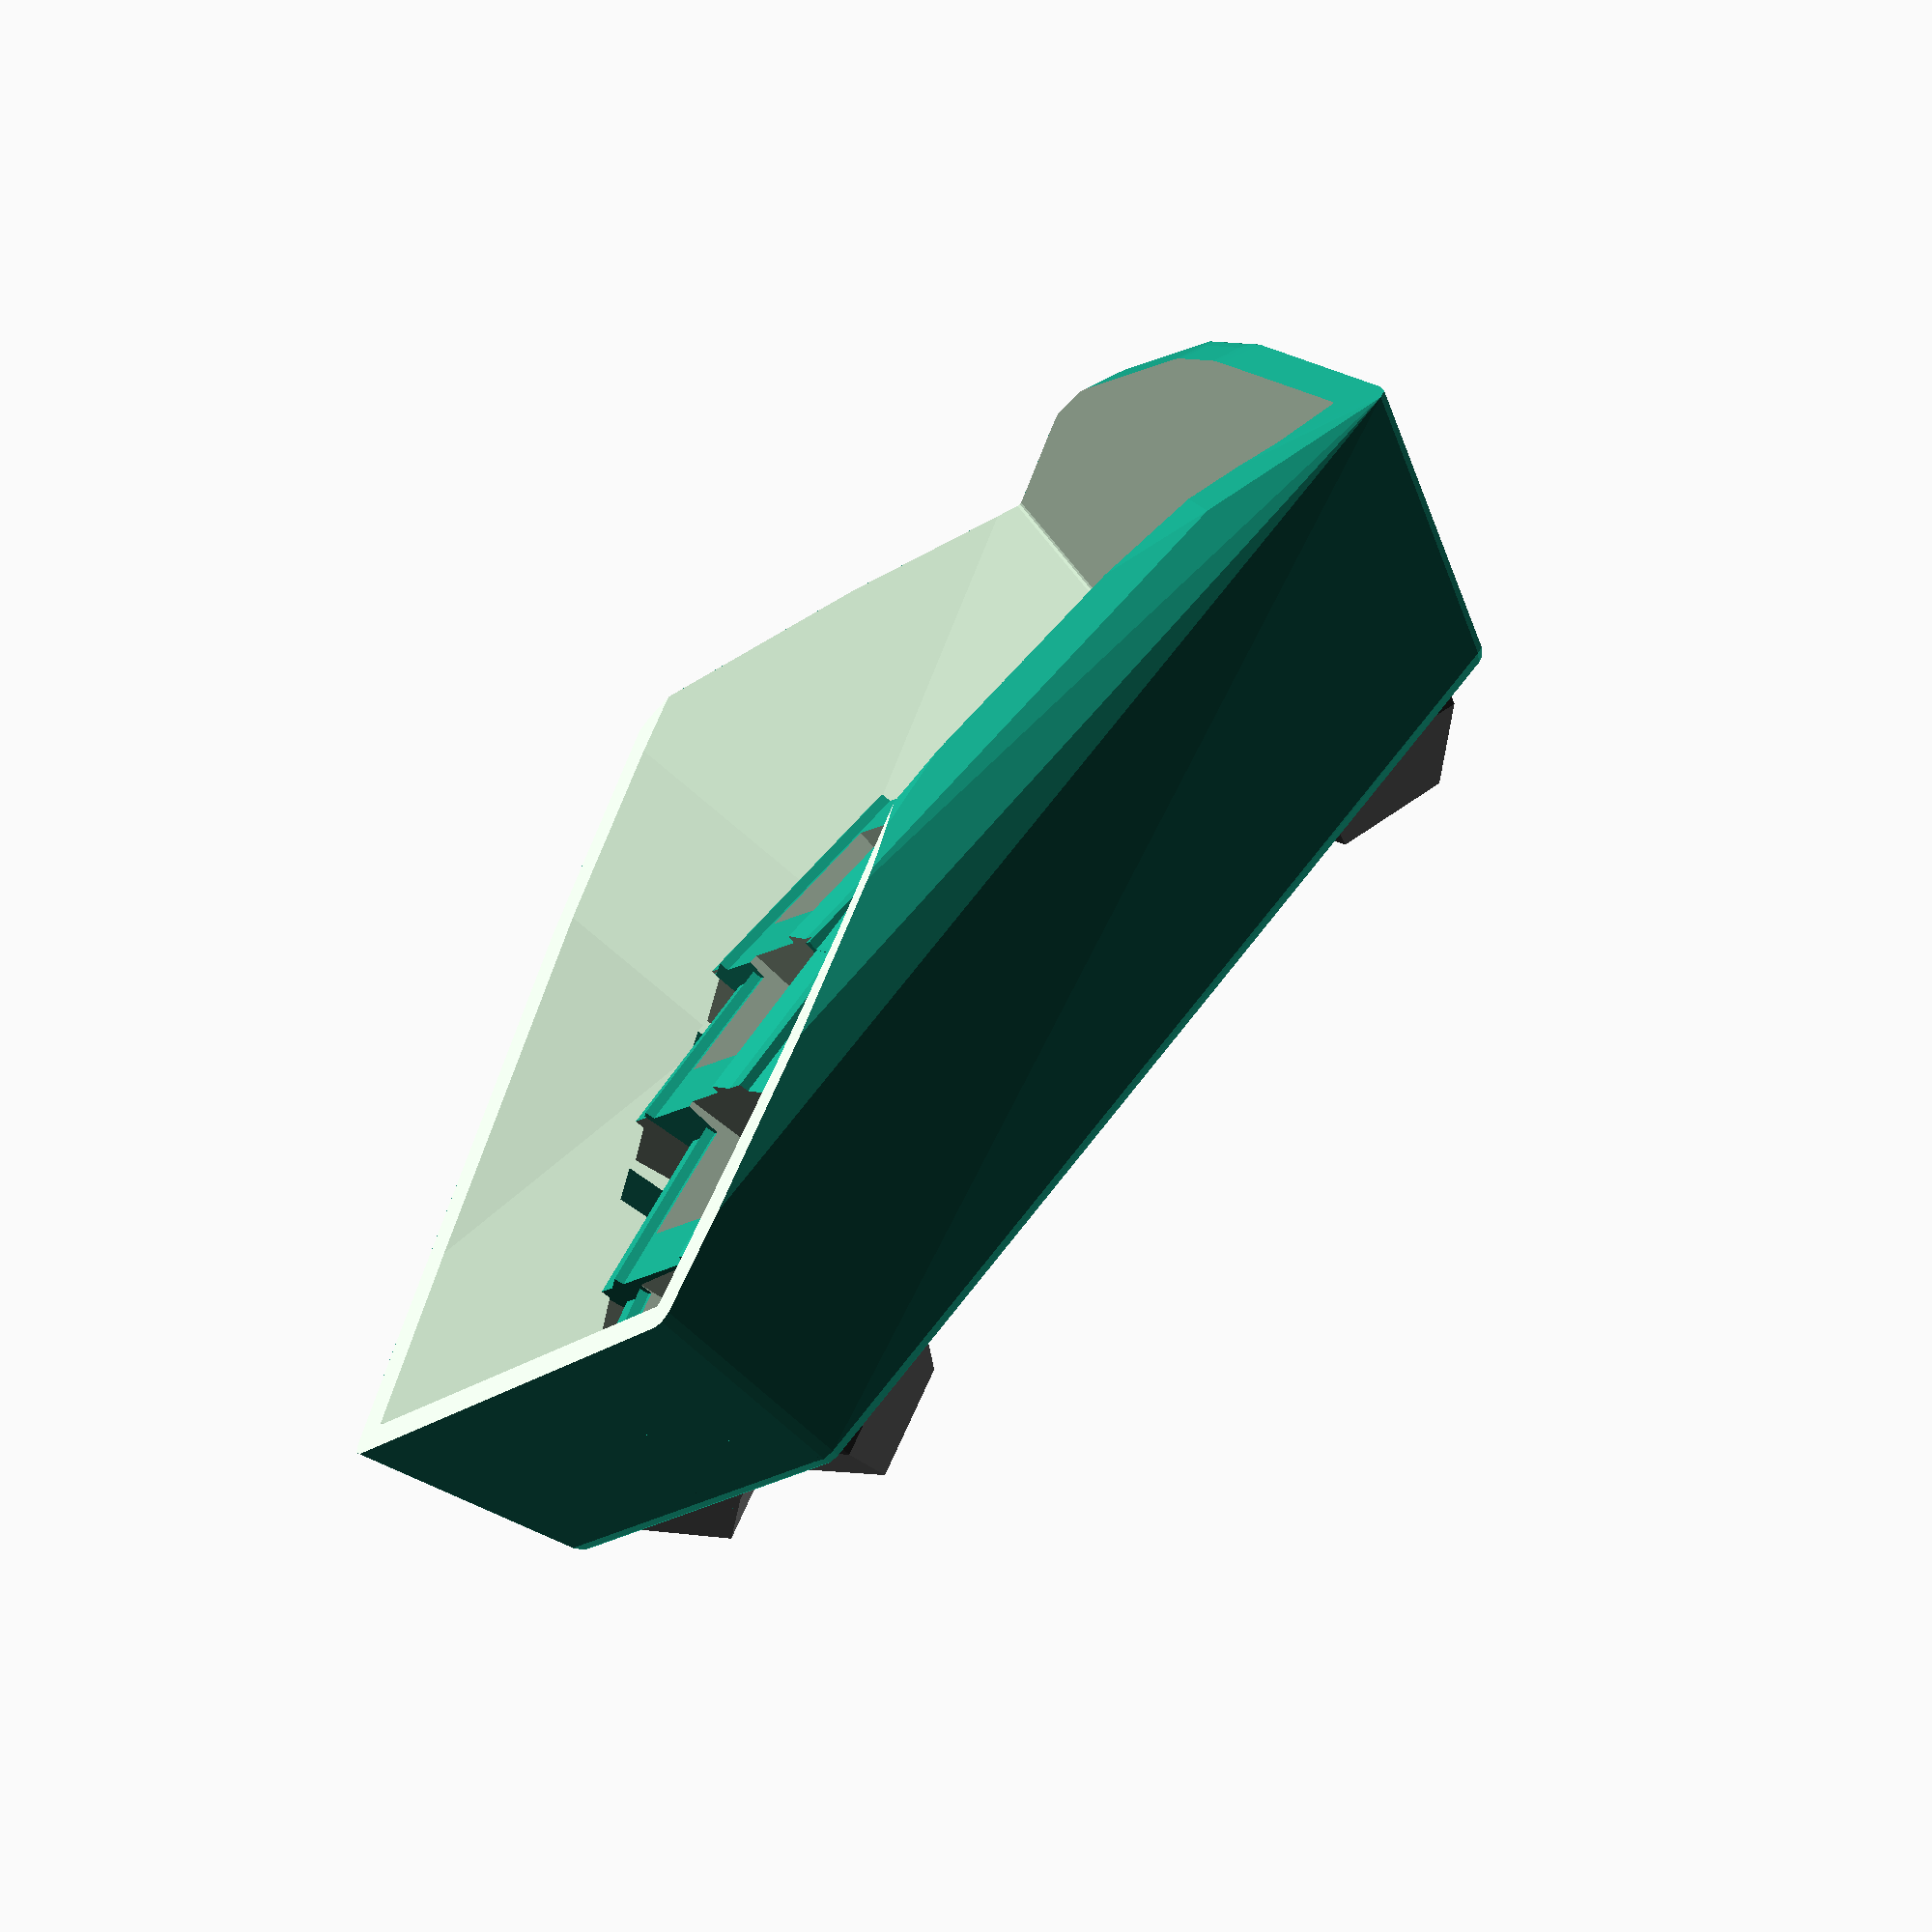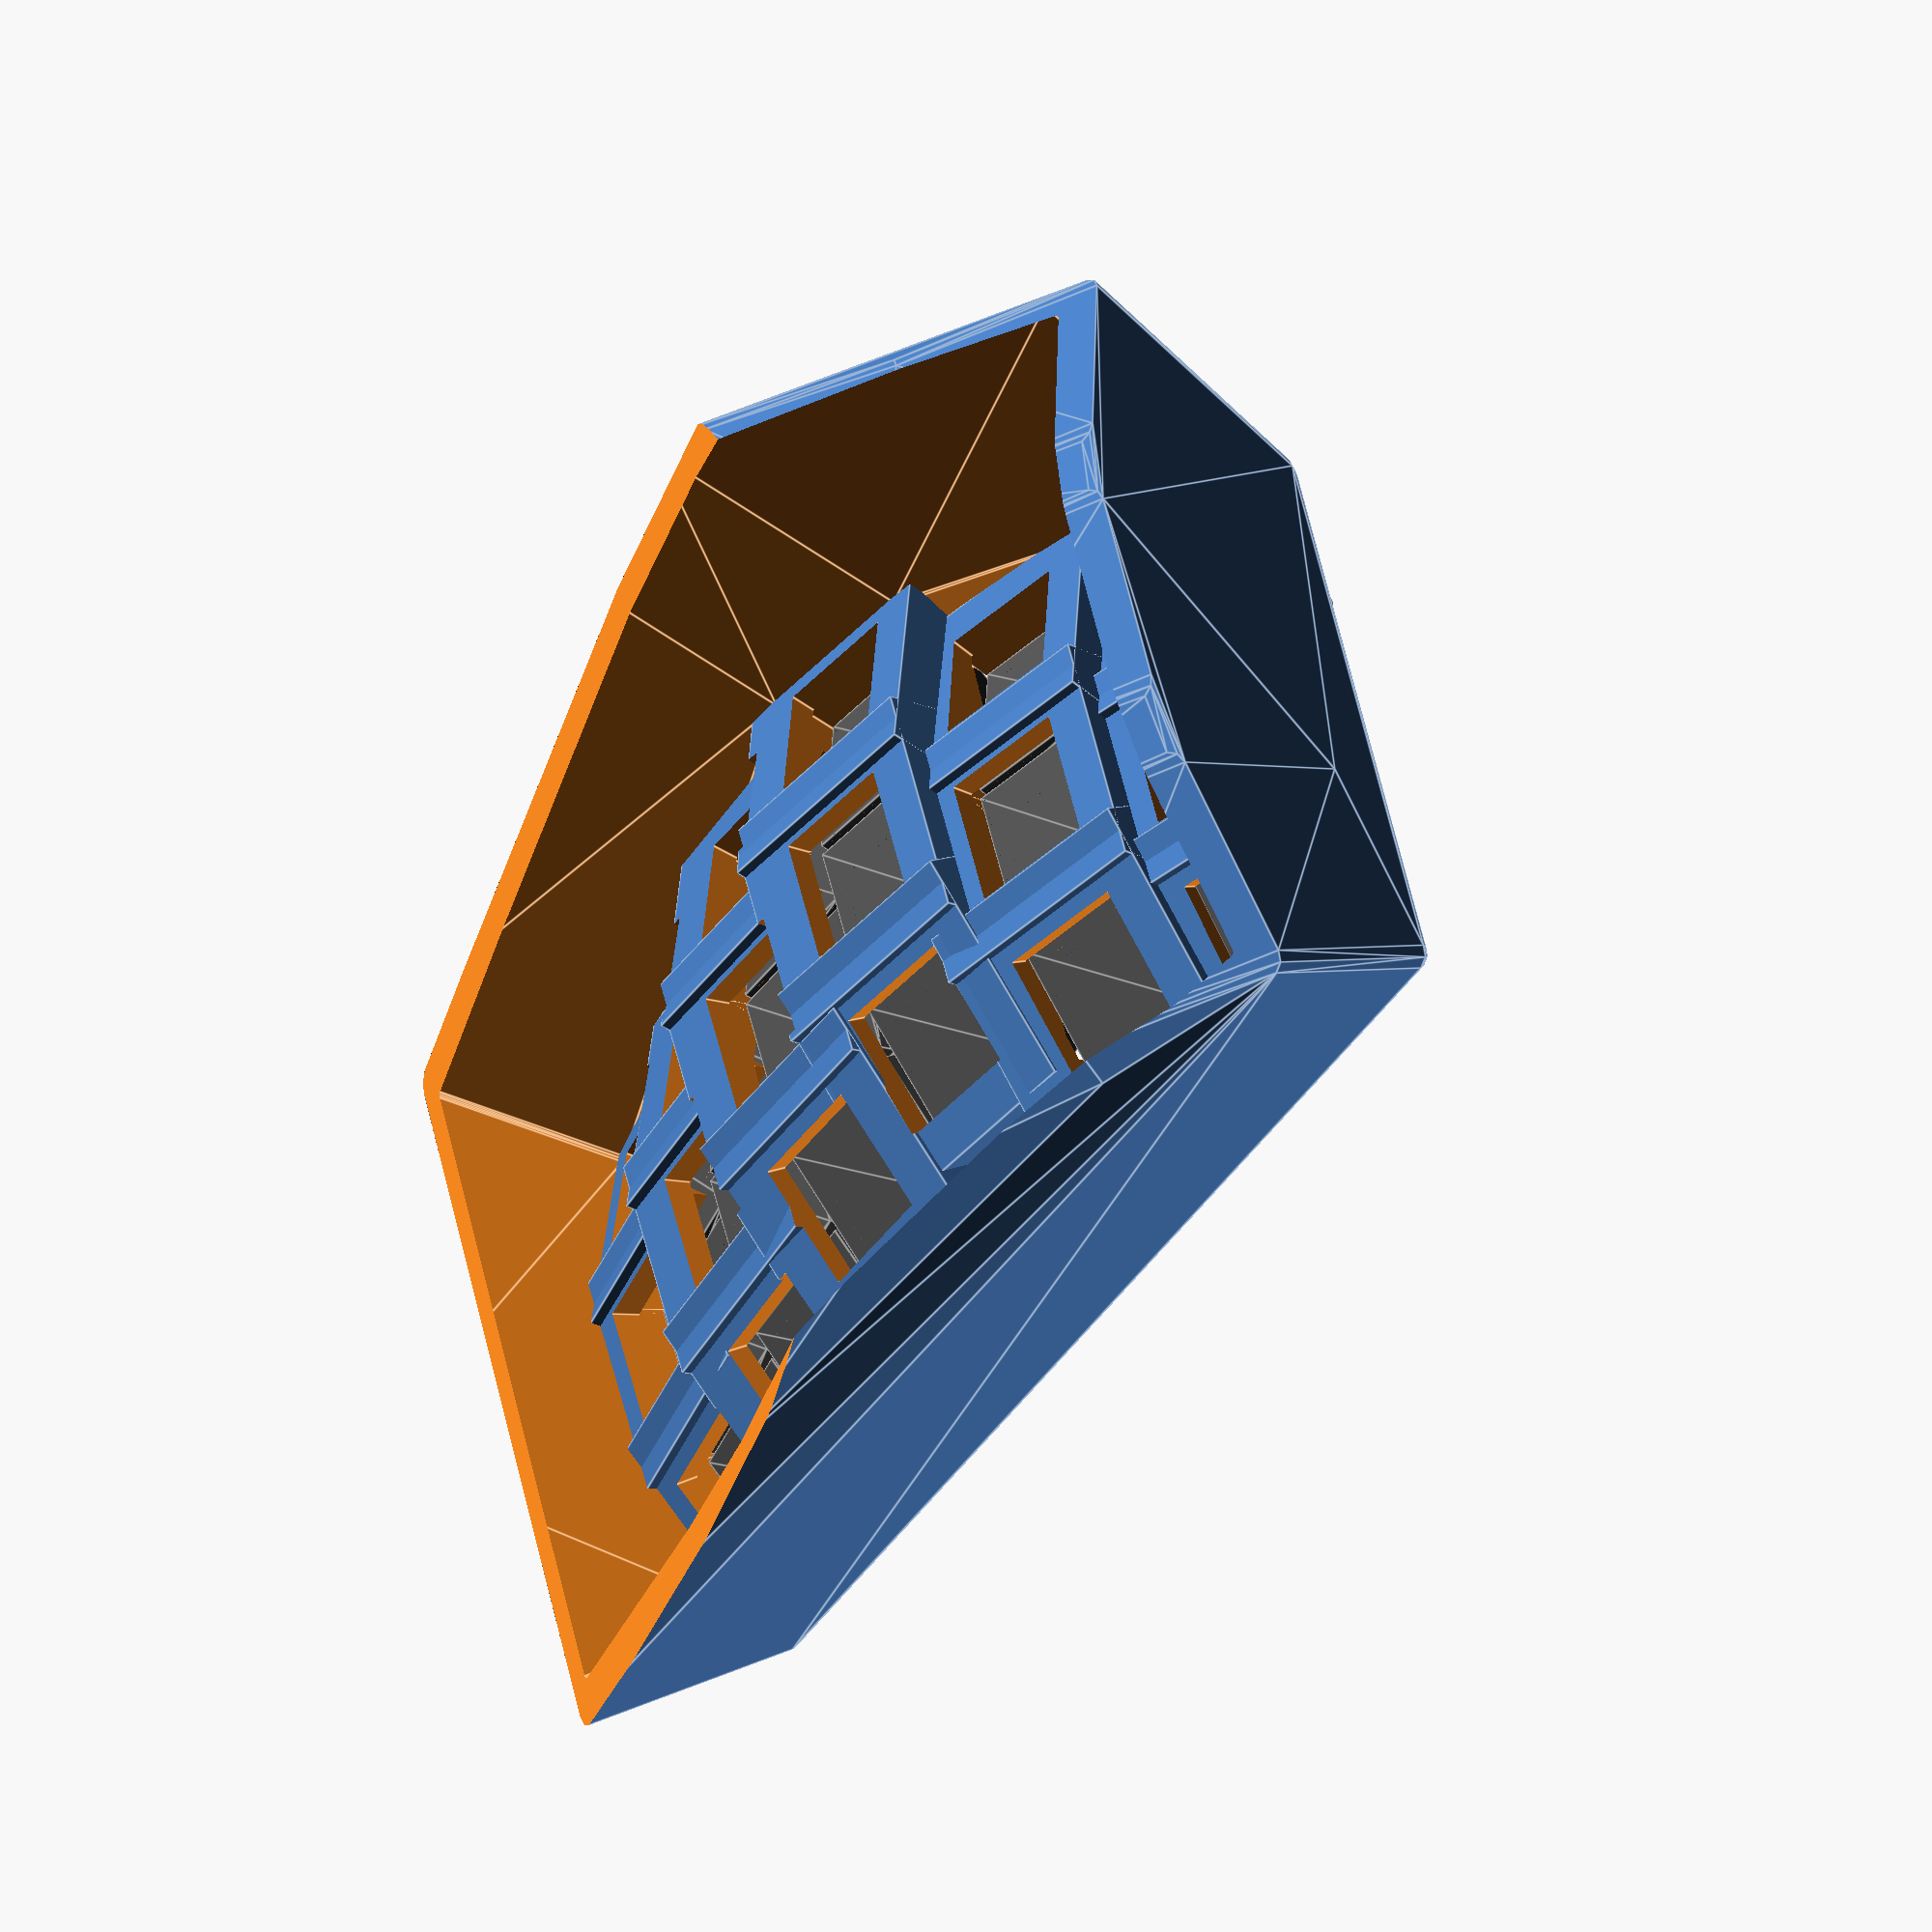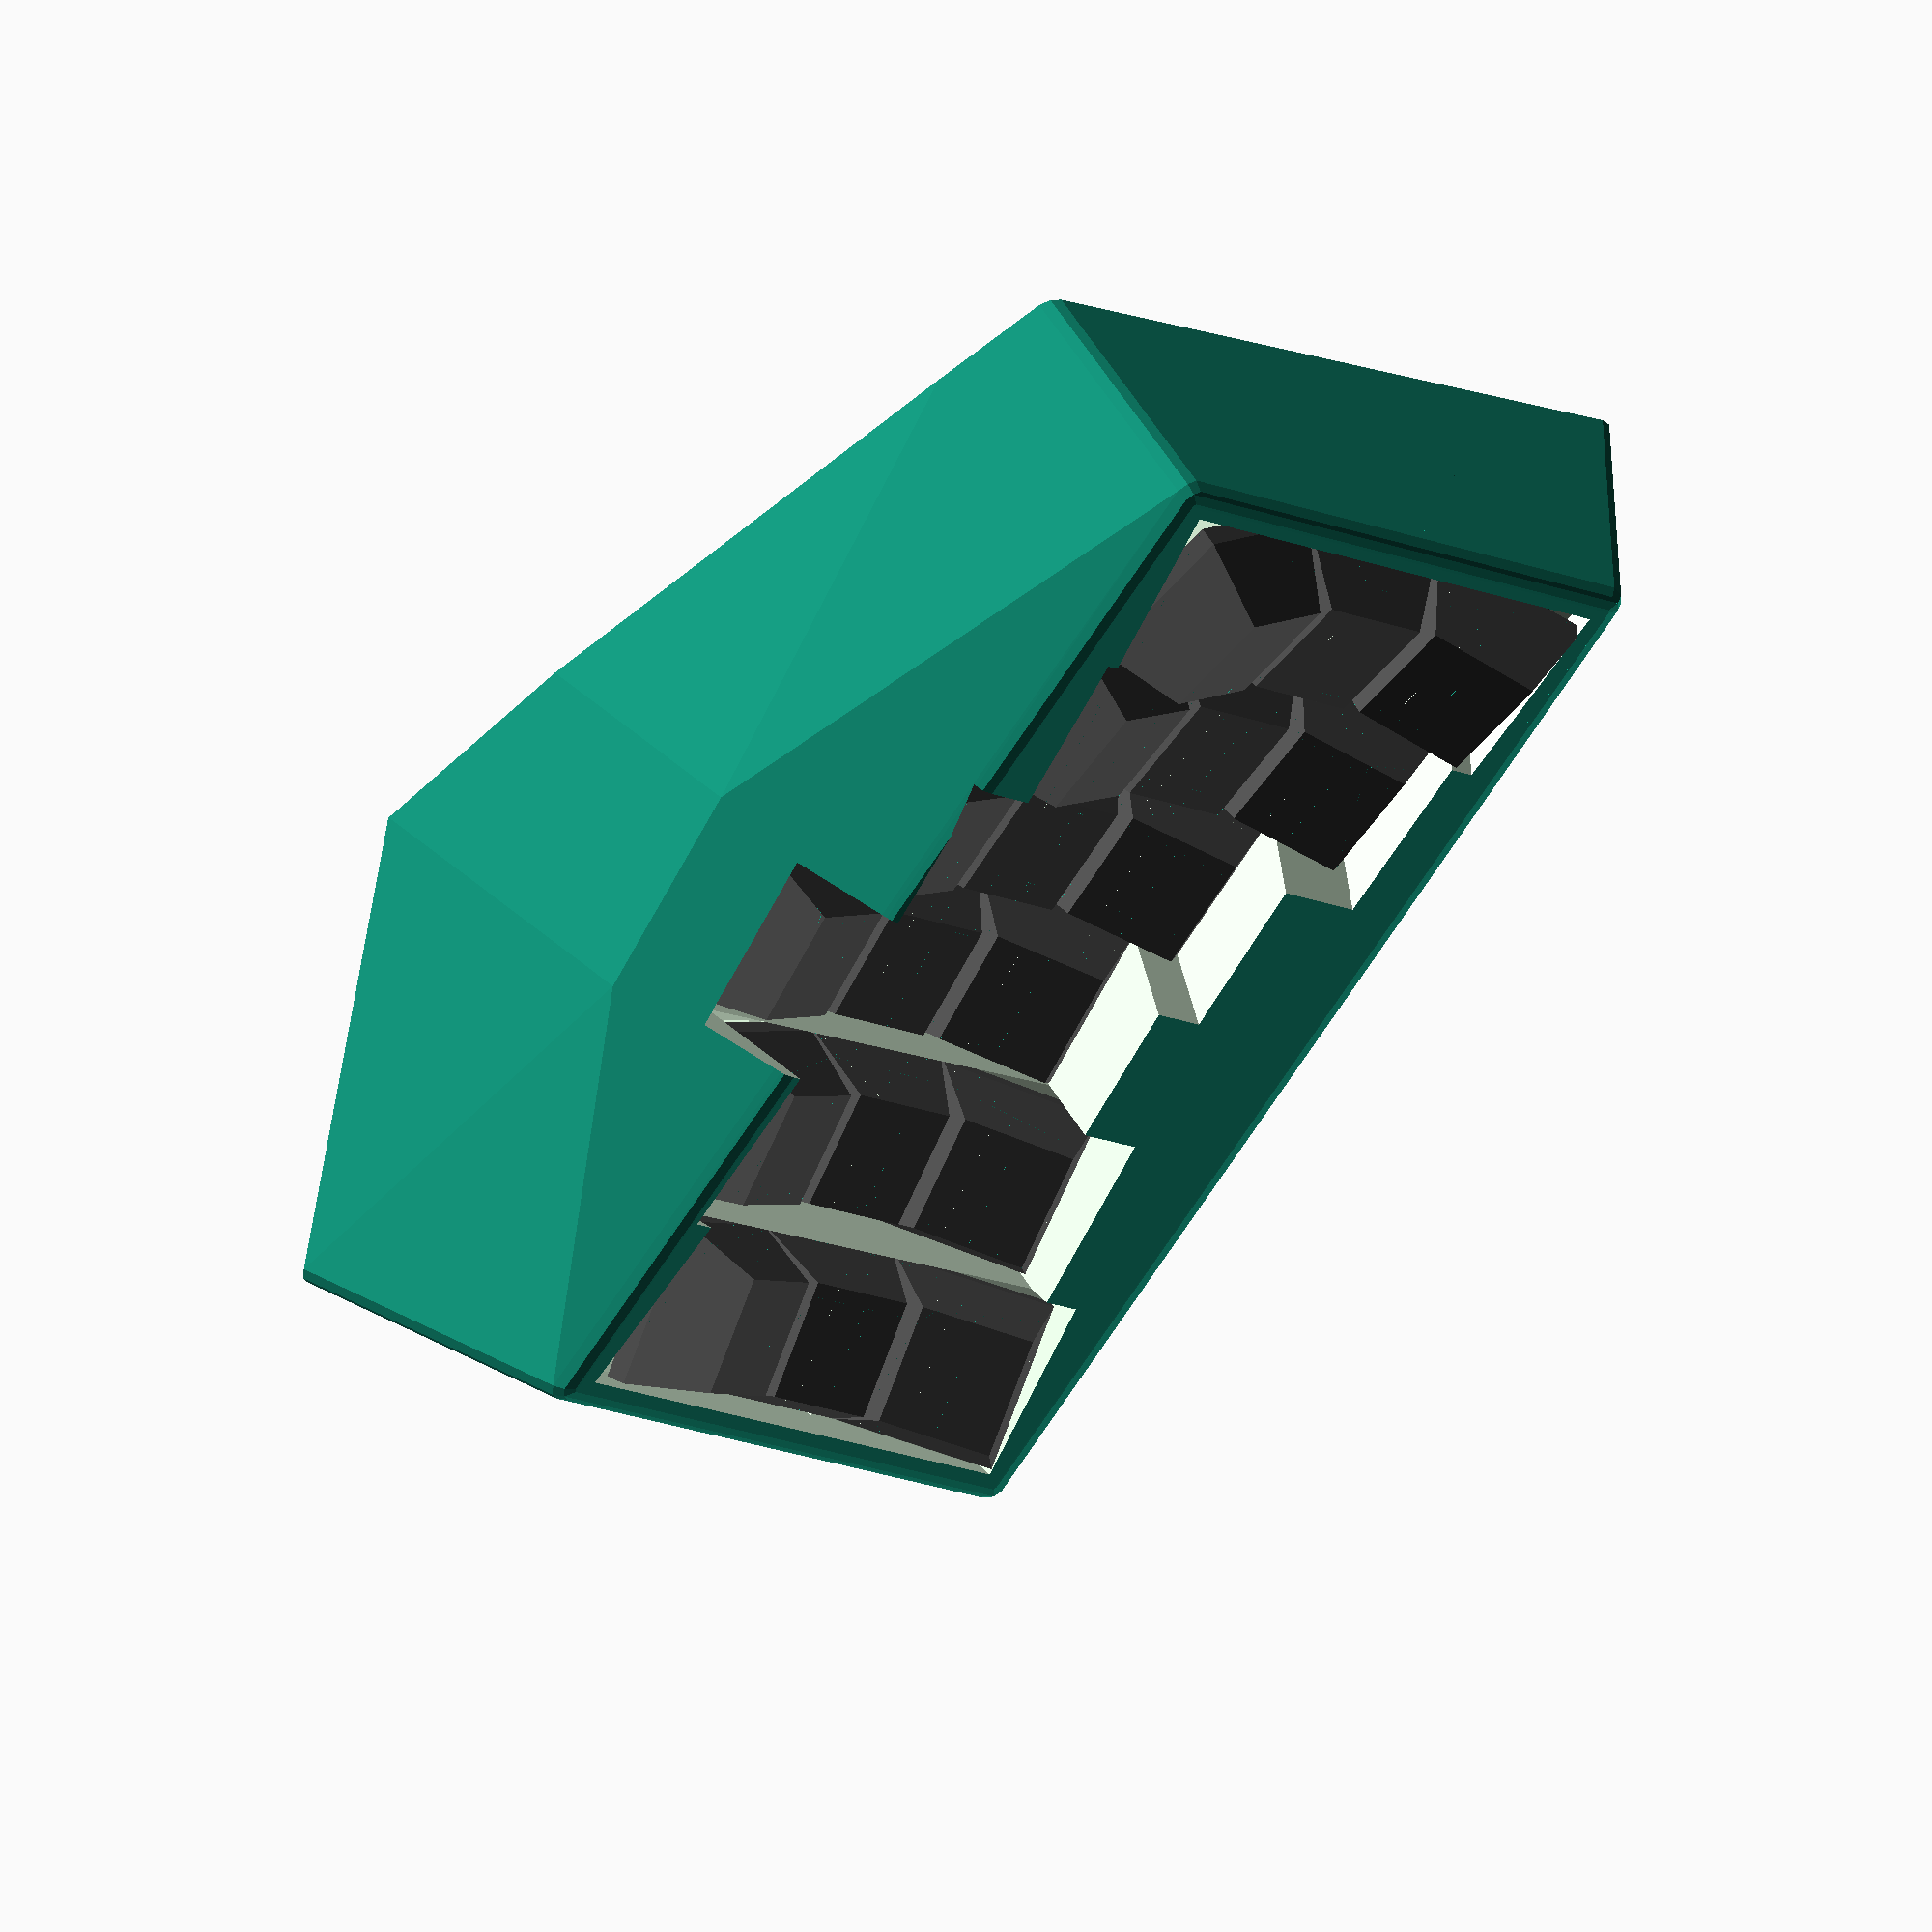
<openscad>
union () {
  union () {
    union () {
      translate ([0, 0, 0]) {
        translate ([110, 0, 5]) {
          translate ([0, 6, 189.33544467011254]) {
            rotate (a=30.00000000000001, v=[0, 1, 0]) {
              translate ([0, 0, -191.33544467011254]) {
                translate ([0, 0, 53.3893432510803]) {
                  rotate (a=20.0, v=[1, 0, 0]) {
                    translate ([0, 0, -53.3893432510803]) {
                      color ([0.3, 0.3, 0.3, 1]) {
                        translate ([0, 0, 5]) {
                          hull () {
                            cube ([18, 18, 2], center=true);
                            translate ([0, 1.5, 9]) {
                              cube ([12.6, 12.6, 2], center=true);
                            }
                          }
                        }
                      }
                    }
                  }
                }
              }
            }
          }
        }
        translate ([110, 0, 5]) {
          translate ([0, 6, 189.33544467011254]) {
            rotate (a=30.00000000000001, v=[0, 1, 0]) {
              translate ([0, 0, -191.33544467011254]) {
                translate ([0, 0, 53.3893432510803]) {
                  rotate (a=-1.9999999999999967, v=[1, 0, 0]) {
                    translate ([0, 0, -53.3893432510803]) {
                      color ([0.3, 0.3, 0.3, 1]) {
                        translate ([0, 0, 5]) {
                          hull () {
                            cube ([18, 18, 2], center=true);
                            translate ([0, 1.5, 9]) {
                              cube ([12.6, 12.6, 2], center=true);
                            }
                          }
                        }
                      }
                    }
                  }
                }
              }
            }
          }
        }
        translate ([110, 0, 5]) {
          translate ([0, 6, 189.33544467011254]) {
            rotate (a=30.00000000000001, v=[0, 1, 0]) {
              translate ([0, 0, -191.33544467011254]) {
                translate ([0, 0, 53.3893432510803]) {
                  rotate (a=-23.99999999999999, v=[1, 0, 0]) {
                    translate ([0, 0, -53.3893432510803]) {
                      color ([0.3, 0.3, 0.3, 1]) {
                        translate ([0, 0, 5]) {
                          hull () {
                            cube ([18, 18, 2], center=true);
                            translate ([0, 1.5, 9]) {
                              cube ([12.6, 12.6, 2], center=true);
                            }
                          }
                        }
                      }
                    }
                  }
                }
              }
            }
          }
        }
        translate ([110, 0, 5]) {
          translate ([0, 9, 186.33544467011254]) {
            rotate (a=24.000000000000014, v=[0, 1, 0]) {
              translate ([0, 0, -191.33544467011254]) {
                translate ([0, 0, 53.3893432510803]) {
                  rotate (a=20.0, v=[1, 0, 0]) {
                    translate ([0, 0, -53.3893432510803]) {
                      color ([0.3, 0.3, 0.3, 1]) {
                        translate ([0, 0, 5]) {
                          hull () {
                            cube ([18, 18, 2], center=true);
                            translate ([0, 1.5, 9]) {
                              cube ([12.6, 12.6, 2], center=true);
                            }
                          }
                        }
                      }
                    }
                  }
                }
              }
            }
          }
        }
        translate ([110, 0, 5]) {
          translate ([0, 9, 186.33544467011254]) {
            rotate (a=24.000000000000014, v=[0, 1, 0]) {
              translate ([0, 0, -191.33544467011254]) {
                translate ([0, 0, 53.3893432510803]) {
                  rotate (a=-1.9999999999999967, v=[1, 0, 0]) {
                    translate ([0, 0, -53.3893432510803]) {
                      color ([0.3, 0.3, 0.3, 1]) {
                        translate ([0, 0, 5]) {
                          hull () {
                            cube ([18, 18, 2], center=true);
                            translate ([0, 1.5, 9]) {
                              cube ([12.6, 12.6, 2], center=true);
                            }
                          }
                        }
                      }
                    }
                  }
                }
              }
            }
          }
        }
        translate ([110, 0, 5]) {
          translate ([0, 9, 186.33544467011254]) {
            rotate (a=24.000000000000014, v=[0, 1, 0]) {
              translate ([0, 0, -191.33544467011254]) {
                translate ([0, 0, 53.3893432510803]) {
                  rotate (a=-23.99999999999999, v=[1, 0, 0]) {
                    translate ([0, 0, -53.3893432510803]) {
                      color ([0.3, 0.3, 0.3, 1]) {
                        translate ([0, 0, 5]) {
                          hull () {
                            cube ([18, 18, 2], center=true);
                            translate ([0, 1.5, 9]) {
                              cube ([12.6, 12.6, 2], center=true);
                            }
                          }
                        }
                      }
                    }
                  }
                }
              }
            }
          }
        }
        translate ([110, 0, 5]) {
          translate ([0, 15, 183.33544467011254]) {
            rotate (a=18.000000000000014, v=[0, 1, 0]) {
              translate ([0, 0, -191.33544467011254]) {
                translate ([0, 0, 53.3893432510803]) {
                  rotate (a=20.0, v=[1, 0, 0]) {
                    translate ([0, 0, -53.3893432510803]) {
                      color ([0.3, 0.3, 0.3, 1]) {
                        translate ([0, 0, 5]) {
                          hull () {
                            cube ([18, 18, 2], center=true);
                            translate ([0, 1.5, 9]) {
                              cube ([12.6, 12.6, 2], center=true);
                            }
                          }
                        }
                      }
                    }
                  }
                }
              }
            }
          }
        }
        translate ([110, 0, 5]) {
          translate ([0, 15, 183.33544467011254]) {
            rotate (a=18.000000000000014, v=[0, 1, 0]) {
              translate ([0, 0, -191.33544467011254]) {
                translate ([0, 0, 53.3893432510803]) {
                  rotate (a=-1.9999999999999967, v=[1, 0, 0]) {
                    translate ([0, 0, -53.3893432510803]) {
                      color ([0.3, 0.3, 0.3, 1]) {
                        translate ([0, 0, 5]) {
                          hull () {
                            cube ([18, 18, 2], center=true);
                            translate ([0, 1.5, 9]) {
                              cube ([12.6, 12.6, 2], center=true);
                            }
                          }
                        }
                      }
                    }
                  }
                }
              }
            }
          }
        }
        translate ([110, 0, 5]) {
          translate ([0, 15, 183.33544467011254]) {
            rotate (a=18.000000000000014, v=[0, 1, 0]) {
              translate ([0, 0, -191.33544467011254]) {
                translate ([0, 0, 53.3893432510803]) {
                  rotate (a=-23.99999999999999, v=[1, 0, 0]) {
                    translate ([0, 0, -53.3893432510803]) {
                      color ([0.3, 0.3, 0.3, 1]) {
                        translate ([0, 0, 5]) {
                          hull () {
                            cube ([18, 18, 2], center=true);
                            translate ([0, 1.5, 9]) {
                              cube ([12.6, 12.6, 2], center=true);
                            }
                          }
                        }
                      }
                    }
                  }
                }
              }
            }
          }
        }
        translate ([110, 0, 5]) {
          translate ([0, 10, 185.33544467011254]) {
            rotate (a=12.00000000000001, v=[0, 1, 0]) {
              translate ([0, 0, -191.33544467011254]) {
                translate ([0, 0, 53.3893432510803]) {
                  rotate (a=20.0, v=[1, 0, 0]) {
                    translate ([0, 0, -53.3893432510803]) {
                      color ([0.3, 0.3, 0.3, 1]) {
                        translate ([0, 0, 5]) {
                          hull () {
                            cube ([18, 18, 2], center=true);
                            translate ([0, 1.5, 9]) {
                              cube ([12.6, 12.6, 2], center=true);
                            }
                          }
                        }
                      }
                    }
                  }
                }
              }
            }
          }
        }
        translate ([110, 0, 5]) {
          translate ([0, 10, 185.33544467011254]) {
            rotate (a=12.00000000000001, v=[0, 1, 0]) {
              translate ([0, 0, -191.33544467011254]) {
                translate ([0, 0, 53.3893432510803]) {
                  rotate (a=-1.9999999999999967, v=[1, 0, 0]) {
                    translate ([0, 0, -53.3893432510803]) {
                      color ([0.3, 0.3, 0.3, 1]) {
                        translate ([0, 0, 5]) {
                          hull () {
                            cube ([18, 18, 2], center=true);
                            translate ([0, 1.5, 9]) {
                              cube ([12.6, 12.6, 2], center=true);
                            }
                          }
                        }
                      }
                    }
                  }
                }
              }
            }
          }
        }
        translate ([110, 0, 5]) {
          translate ([0, 10, 185.33544467011254]) {
            rotate (a=12.00000000000001, v=[0, 1, 0]) {
              translate ([0, 0, -191.33544467011254]) {
                translate ([0, 0, 53.3893432510803]) {
                  rotate (a=-23.99999999999999, v=[1, 0, 0]) {
                    translate ([0, 0, -53.3893432510803]) {
                      color ([0.3, 0.3, 0.3, 1]) {
                        translate ([0, 0, 5]) {
                          hull () {
                            cube ([18, 18, 2], center=true);
                            translate ([0, 1.5, 9]) {
                              cube ([12.6, 12.6, 2], center=true);
                            }
                          }
                        }
                      }
                    }
                  }
                }
              }
            }
          }
        }
        translate ([110, 0, 5]) {
          translate ([0, 2, 189.33544467011254]) {
            rotate (a=6.0000000000000115, v=[0, 1, 0]) {
              translate ([0, 0, -191.33544467011254]) {
                translate ([0, 0, 53.3893432510803]) {
                  rotate (a=20.0, v=[1, 0, 0]) {
                    translate ([0, 0, -53.3893432510803]) {
                      color ([0.3, 0.3, 0.3, 1]) {
                        translate ([0, 0, 5]) {
                          hull () {
                            cube ([18, 18, 2], center=true);
                            translate ([0, 1.5, 9]) {
                              cube ([12.6, 12.6, 2], center=true);
                            }
                          }
                        }
                      }
                    }
                  }
                }
              }
            }
          }
        }
        translate ([110, 0, 5]) {
          translate ([0, 2, 189.33544467011254]) {
            rotate (a=6.0000000000000115, v=[0, 1, 0]) {
              translate ([0, 0, -191.33544467011254]) {
                translate ([0, 0, 53.3893432510803]) {
                  rotate (a=-1.9999999999999967, v=[1, 0, 0]) {
                    translate ([0, 0, -53.3893432510803]) {
                      color ([0.3, 0.3, 0.3, 1]) {
                        translate ([0, 0, 5]) {
                          hull () {
                            cube ([18, 18, 2], center=true);
                            translate ([0, 1.5, 9]) {
                              cube ([12.6, 12.6, 2], center=true);
                            }
                          }
                        }
                      }
                    }
                  }
                }
              }
            }
          }
        }
        translate ([110, 0, 5]) {
          translate ([0, 2, 189.33544467011254]) {
            rotate (a=6.0000000000000115, v=[0, 1, 0]) {
              translate ([0, 0, -191.33544467011254]) {
                translate ([0, 0, 53.3893432510803]) {
                  rotate (a=-23.99999999999999, v=[1, 0, 0]) {
                    translate ([0, 0, -53.3893432510803]) {
                      color ([0.3, 0.3, 0.3, 1]) {
                        translate ([0, 0, 5]) {
                          hull () {
                            cube ([18, 18, 2], center=true);
                            translate ([0, 1.5, 9]) {
                              cube ([12.6, 12.6, 2], center=true);
                            }
                          }
                        }
                      }
                    }
                  }
                }
              }
            }
          }
        }
        translate ([110, 0, 5]) {
          translate ([0, 0, 191.33544467011254]) {
            rotate (a=1.2722218725854067E-14, v=[0, 1, 0]) {
              translate ([0, 0, -191.33544467011254]) {
                translate ([0, 0, 53.3893432510803]) {
                  rotate (a=20.0, v=[1, 0, 0]) {
                    translate ([0, 0, -53.3893432510803]) {
                      color ([0.3, 0.3, 0.3, 1]) {
                        translate ([0, 0, 5]) {
                          hull () {
                            cube ([18, 18, 2], center=true);
                            translate ([0, 1.5, 9]) {
                              cube ([12.6, 12.6, 2], center=true);
                            }
                          }
                        }
                      }
                    }
                  }
                }
              }
            }
          }
        }
        translate ([110, 0, 5]) {
          translate ([0, 0, 191.33544467011254]) {
            rotate (a=1.2722218725854067E-14, v=[0, 1, 0]) {
              translate ([0, 0, -191.33544467011254]) {
                translate ([0, 0, 53.3893432510803]) {
                  rotate (a=-1.9999999999999967, v=[1, 0, 0]) {
                    translate ([0, 0, -53.3893432510803]) {
                      color ([0.3, 0.3, 0.3, 1]) {
                        translate ([0, 0, 5]) {
                          hull () {
                            cube ([18, 18, 2], center=true);
                            translate ([0, 1.5, 9]) {
                              cube ([12.6, 12.6, 2], center=true);
                            }
                          }
                        }
                      }
                    }
                  }
                }
              }
            }
          }
        }
        translate ([110, 0, 5]) {
          translate ([0, 0, 191.33544467011254]) {
            rotate (a=1.2722218725854067E-14, v=[0, 1, 0]) {
              translate ([0, 0, -191.33544467011254]) {
                translate ([0, 0, 53.3893432510803]) {
                  rotate (a=-23.99999999999999, v=[1, 0, 0]) {
                    translate ([0, 0, -53.3893432510803]) {
                      color ([0.3, 0.3, 0.3, 1]) {
                        translate ([0, 0, 5]) {
                          hull () {
                            cube ([18, 18, 2], center=true);
                            translate ([0, 1.5, 9]) {
                              cube ([12.6, 12.6, 2], center=true);
                            }
                          }
                        }
                      }
                    }
                  }
                }
              }
            }
          }
        }
      }
      translate ([0, 0, 0.0]) {
        difference () {
          difference () {
            difference () {
              difference () {
                hull () {
                  union () {
                    translate ([110, 0, 5]) {
                      translate ([0, 6, 189.33544467011254]) {
                        rotate (a=30.00000000000001, v=[0, 1, 0]) {
                          translate ([0, 0, -191.33544467011254]) {
                            translate ([0, 0, 53.3893432510803]) {
                              rotate (a=20.0, v=[1, 0, 0]) {
                                translate ([0, 0, -53.3893432510803]) {
                                  minkowski () {
                                    cube ([22, 22, 1], center=true);
                                    union () {
                                      translate ([0, 0, -15]) {
                                        cylinder ($fa=2, $fn=10, $fs=0.1, h=30, r=2, center=true);
                                      }
                                      sphere ($fa=2, $fn=10, $fs=0.1, r=2);
                                    }
                                  }
                                }
                              }
                            }
                          }
                        }
                      }
                    }
                    translate ([110, 0, 5]) {
                      translate ([0, 6, 189.33544467011254]) {
                        rotate (a=30.00000000000001, v=[0, 1, 0]) {
                          translate ([0, 0, -191.33544467011254]) {
                            translate ([0, 0, 53.3893432510803]) {
                              rotate (a=-1.9999999999999967, v=[1, 0, 0]) {
                                translate ([0, 0, -53.3893432510803]) {
                                  minkowski () {
                                    cube ([22, 22, 1], center=true);
                                    union () {
                                      translate ([0, 0, -15]) {
                                        cylinder ($fa=2, $fn=10, $fs=0.1, h=30, r=2, center=true);
                                      }
                                      sphere ($fa=2, $fn=10, $fs=0.1, r=2);
                                    }
                                  }
                                }
                              }
                            }
                          }
                        }
                      }
                    }
                    translate ([110, 0, 5]) {
                      translate ([0, 6, 189.33544467011254]) {
                        rotate (a=30.00000000000001, v=[0, 1, 0]) {
                          translate ([0, 0, -191.33544467011254]) {
                            translate ([0, 0, 53.3893432510803]) {
                              rotate (a=-23.99999999999999, v=[1, 0, 0]) {
                                translate ([0, 0, -53.3893432510803]) {
                                  minkowski () {
                                    cube ([22, 22, 1], center=true);
                                    union () {
                                      translate ([0, 0, -15]) {
                                        cylinder ($fa=2, $fn=10, $fs=0.1, h=30, r=2, center=true);
                                      }
                                      sphere ($fa=2, $fn=10, $fs=0.1, r=2);
                                    }
                                  }
                                }
                              }
                            }
                          }
                        }
                      }
                    }
                    translate ([110, 0, 5]) {
                      translate ([0, 9, 186.33544467011254]) {
                        rotate (a=24.000000000000014, v=[0, 1, 0]) {
                          translate ([0, 0, -191.33544467011254]) {
                            translate ([0, 0, 53.3893432510803]) {
                              rotate (a=20.0, v=[1, 0, 0]) {
                                translate ([0, 0, -53.3893432510803]) {
                                  minkowski () {
                                    cube ([22, 22, 1], center=true);
                                    union () {
                                      translate ([0, 0, -15]) {
                                        cylinder ($fa=2, $fn=10, $fs=0.1, h=30, r=2, center=true);
                                      }
                                      sphere ($fa=2, $fn=10, $fs=0.1, r=2);
                                    }
                                  }
                                }
                              }
                            }
                          }
                        }
                      }
                    }
                    translate ([110, 0, 5]) {
                      translate ([0, 9, 186.33544467011254]) {
                        rotate (a=24.000000000000014, v=[0, 1, 0]) {
                          translate ([0, 0, -191.33544467011254]) {
                            translate ([0, 0, 53.3893432510803]) {
                              rotate (a=-1.9999999999999967, v=[1, 0, 0]) {
                                translate ([0, 0, -53.3893432510803]) {
                                  minkowski () {
                                    cube ([22, 22, 1], center=true);
                                    union () {
                                      translate ([0, 0, -15]) {
                                        cylinder ($fa=2, $fn=10, $fs=0.1, h=30, r=2, center=true);
                                      }
                                      sphere ($fa=2, $fn=10, $fs=0.1, r=2);
                                    }
                                  }
                                }
                              }
                            }
                          }
                        }
                      }
                    }
                    translate ([110, 0, 5]) {
                      translate ([0, 9, 186.33544467011254]) {
                        rotate (a=24.000000000000014, v=[0, 1, 0]) {
                          translate ([0, 0, -191.33544467011254]) {
                            translate ([0, 0, 53.3893432510803]) {
                              rotate (a=-23.99999999999999, v=[1, 0, 0]) {
                                translate ([0, 0, -53.3893432510803]) {
                                  minkowski () {
                                    cube ([22, 22, 1], center=true);
                                    union () {
                                      translate ([0, 0, -15]) {
                                        cylinder ($fa=2, $fn=10, $fs=0.1, h=30, r=2, center=true);
                                      }
                                      sphere ($fa=2, $fn=10, $fs=0.1, r=2);
                                    }
                                  }
                                }
                              }
                            }
                          }
                        }
                      }
                    }
                    translate ([110, 0, 5]) {
                      translate ([0, 15, 183.33544467011254]) {
                        rotate (a=18.000000000000014, v=[0, 1, 0]) {
                          translate ([0, 0, -191.33544467011254]) {
                            translate ([0, 0, 53.3893432510803]) {
                              rotate (a=20.0, v=[1, 0, 0]) {
                                translate ([0, 0, -53.3893432510803]) {
                                  minkowski () {
                                    cube ([22, 22, 1], center=true);
                                    union () {
                                      translate ([0, 0, -15]) {
                                        cylinder ($fa=2, $fn=10, $fs=0.1, h=30, r=2, center=true);
                                      }
                                      sphere ($fa=2, $fn=10, $fs=0.1, r=2);
                                    }
                                  }
                                }
                              }
                            }
                          }
                        }
                      }
                    }
                    translate ([110, 0, 5]) {
                      translate ([0, 15, 183.33544467011254]) {
                        rotate (a=18.000000000000014, v=[0, 1, 0]) {
                          translate ([0, 0, -191.33544467011254]) {
                            translate ([0, 0, 53.3893432510803]) {
                              rotate (a=-1.9999999999999967, v=[1, 0, 0]) {
                                translate ([0, 0, -53.3893432510803]) {
                                  minkowski () {
                                    cube ([22, 22, 1], center=true);
                                    union () {
                                      translate ([0, 0, -15]) {
                                        cylinder ($fa=2, $fn=10, $fs=0.1, h=30, r=2, center=true);
                                      }
                                      sphere ($fa=2, $fn=10, $fs=0.1, r=2);
                                    }
                                  }
                                }
                              }
                            }
                          }
                        }
                      }
                    }
                    translate ([110, 0, 5]) {
                      translate ([0, 15, 183.33544467011254]) {
                        rotate (a=18.000000000000014, v=[0, 1, 0]) {
                          translate ([0, 0, -191.33544467011254]) {
                            translate ([0, 0, 53.3893432510803]) {
                              rotate (a=-23.99999999999999, v=[1, 0, 0]) {
                                translate ([0, 0, -53.3893432510803]) {
                                  minkowski () {
                                    cube ([22, 22, 1], center=true);
                                    union () {
                                      translate ([0, 0, -15]) {
                                        cylinder ($fa=2, $fn=10, $fs=0.1, h=30, r=2, center=true);
                                      }
                                      sphere ($fa=2, $fn=10, $fs=0.1, r=2);
                                    }
                                  }
                                }
                              }
                            }
                          }
                        }
                      }
                    }
                    translate ([110, 0, 5]) {
                      translate ([0, 10, 185.33544467011254]) {
                        rotate (a=12.00000000000001, v=[0, 1, 0]) {
                          translate ([0, 0, -191.33544467011254]) {
                            translate ([0, 0, 53.3893432510803]) {
                              rotate (a=20.0, v=[1, 0, 0]) {
                                translate ([0, 0, -53.3893432510803]) {
                                  minkowski () {
                                    cube ([22, 22, 1], center=true);
                                    union () {
                                      translate ([0, 0, -15]) {
                                        cylinder ($fa=2, $fn=10, $fs=0.1, h=30, r=2, center=true);
                                      }
                                      sphere ($fa=2, $fn=10, $fs=0.1, r=2);
                                    }
                                  }
                                }
                              }
                            }
                          }
                        }
                      }
                    }
                    translate ([110, 0, 5]) {
                      translate ([0, 10, 185.33544467011254]) {
                        rotate (a=12.00000000000001, v=[0, 1, 0]) {
                          translate ([0, 0, -191.33544467011254]) {
                            translate ([0, 0, 53.3893432510803]) {
                              rotate (a=-1.9999999999999967, v=[1, 0, 0]) {
                                translate ([0, 0, -53.3893432510803]) {
                                  minkowski () {
                                    cube ([22, 22, 1], center=true);
                                    union () {
                                      translate ([0, 0, -15]) {
                                        cylinder ($fa=2, $fn=10, $fs=0.1, h=30, r=2, center=true);
                                      }
                                      sphere ($fa=2, $fn=10, $fs=0.1, r=2);
                                    }
                                  }
                                }
                              }
                            }
                          }
                        }
                      }
                    }
                    translate ([110, 0, 5]) {
                      translate ([0, 10, 185.33544467011254]) {
                        rotate (a=12.00000000000001, v=[0, 1, 0]) {
                          translate ([0, 0, -191.33544467011254]) {
                            translate ([0, 0, 53.3893432510803]) {
                              rotate (a=-23.99999999999999, v=[1, 0, 0]) {
                                translate ([0, 0, -53.3893432510803]) {
                                  minkowski () {
                                    cube ([22, 22, 1], center=true);
                                    union () {
                                      translate ([0, 0, -15]) {
                                        cylinder ($fa=2, $fn=10, $fs=0.1, h=30, r=2, center=true);
                                      }
                                      sphere ($fa=2, $fn=10, $fs=0.1, r=2);
                                    }
                                  }
                                }
                              }
                            }
                          }
                        }
                      }
                    }
                    translate ([110, 0, 5]) {
                      translate ([0, 2, 189.33544467011254]) {
                        rotate (a=6.0000000000000115, v=[0, 1, 0]) {
                          translate ([0, 0, -191.33544467011254]) {
                            translate ([0, 0, 53.3893432510803]) {
                              rotate (a=20.0, v=[1, 0, 0]) {
                                translate ([0, 0, -53.3893432510803]) {
                                  minkowski () {
                                    cube ([22, 22, 1], center=true);
                                    union () {
                                      translate ([0, 0, -15]) {
                                        cylinder ($fa=2, $fn=10, $fs=0.1, h=30, r=2, center=true);
                                      }
                                      sphere ($fa=2, $fn=10, $fs=0.1, r=2);
                                    }
                                  }
                                }
                              }
                            }
                          }
                        }
                      }
                    }
                    translate ([110, 0, 5]) {
                      translate ([0, 2, 189.33544467011254]) {
                        rotate (a=6.0000000000000115, v=[0, 1, 0]) {
                          translate ([0, 0, -191.33544467011254]) {
                            translate ([0, 0, 53.3893432510803]) {
                              rotate (a=-1.9999999999999967, v=[1, 0, 0]) {
                                translate ([0, 0, -53.3893432510803]) {
                                  minkowski () {
                                    cube ([22, 22, 1], center=true);
                                    union () {
                                      translate ([0, 0, -15]) {
                                        cylinder ($fa=2, $fn=10, $fs=0.1, h=30, r=2, center=true);
                                      }
                                      sphere ($fa=2, $fn=10, $fs=0.1, r=2);
                                    }
                                  }
                                }
                              }
                            }
                          }
                        }
                      }
                    }
                    translate ([110, 0, 5]) {
                      translate ([0, 2, 189.33544467011254]) {
                        rotate (a=6.0000000000000115, v=[0, 1, 0]) {
                          translate ([0, 0, -191.33544467011254]) {
                            translate ([0, 0, 53.3893432510803]) {
                              rotate (a=-23.99999999999999, v=[1, 0, 0]) {
                                translate ([0, 0, -53.3893432510803]) {
                                  minkowski () {
                                    cube ([22, 22, 1], center=true);
                                    union () {
                                      translate ([0, 0, -15]) {
                                        cylinder ($fa=2, $fn=10, $fs=0.1, h=30, r=2, center=true);
                                      }
                                      sphere ($fa=2, $fn=10, $fs=0.1, r=2);
                                    }
                                  }
                                }
                              }
                            }
                          }
                        }
                      }
                    }
                    translate ([110, 0, 5]) {
                      translate ([0, 0, 191.33544467011254]) {
                        rotate (a=1.2722218725854067E-14, v=[0, 1, 0]) {
                          translate ([0, 0, -191.33544467011254]) {
                            translate ([0, 0, 53.3893432510803]) {
                              rotate (a=20.0, v=[1, 0, 0]) {
                                translate ([0, 0, -53.3893432510803]) {
                                  minkowski () {
                                    cube ([22, 22, 1], center=true);
                                    union () {
                                      translate ([0, 0, -15]) {
                                        cylinder ($fa=2, $fn=10, $fs=0.1, h=30, r=2, center=true);
                                      }
                                      sphere ($fa=2, $fn=10, $fs=0.1, r=2);
                                    }
                                  }
                                }
                              }
                            }
                          }
                        }
                      }
                    }
                    translate ([110, 0, 5]) {
                      translate ([0, 0, 191.33544467011254]) {
                        rotate (a=1.2722218725854067E-14, v=[0, 1, 0]) {
                          translate ([0, 0, -191.33544467011254]) {
                            translate ([0, 0, 53.3893432510803]) {
                              rotate (a=-1.9999999999999967, v=[1, 0, 0]) {
                                translate ([0, 0, -53.3893432510803]) {
                                  minkowski () {
                                    cube ([22, 22, 1], center=true);
                                    union () {
                                      translate ([0, 0, -15]) {
                                        cylinder ($fa=2, $fn=10, $fs=0.1, h=30, r=2, center=true);
                                      }
                                      sphere ($fa=2, $fn=10, $fs=0.1, r=2);
                                    }
                                  }
                                }
                              }
                            }
                          }
                        }
                      }
                    }
                    translate ([110, 0, 5]) {
                      translate ([0, 0, 191.33544467011254]) {
                        rotate (a=1.2722218725854067E-14, v=[0, 1, 0]) {
                          translate ([0, 0, -191.33544467011254]) {
                            translate ([0, 0, 53.3893432510803]) {
                              rotate (a=-23.99999999999999, v=[1, 0, 0]) {
                                translate ([0, 0, -53.3893432510803]) {
                                  minkowski () {
                                    cube ([22, 22, 1], center=true);
                                    union () {
                                      translate ([0, 0, -15]) {
                                        cylinder ($fa=2, $fn=10, $fs=0.1, h=30, r=2, center=true);
                                      }
                                      sphere ($fa=2, $fn=10, $fs=0.1, r=2);
                                    }
                                  }
                                }
                              }
                            }
                          }
                        }
                      }
                    }
                  }
                }
                translate ([110, 0, 5]) {
                  translate ([0, 6, 189.33544467011254]) {
                    rotate (a=30.00000000000001, v=[0, 1, 0]) {
                      translate ([0, 0, -191.33544467011254]) {
                        translate ([0, 0, 53.3893432510803]) {
                          rotate (a=20.0, v=[1, 0, 0]) {
                            translate ([0, 0, -53.3893432510803]) {
                              translate ([0, 0, 15]) {
                                cube ([20, 20, 30], center=true);
                              }
                            }
                          }
                        }
                      }
                    }
                  }
                }
                translate ([110, 0, 5]) {
                  translate ([0, 6, 189.33544467011254]) {
                    rotate (a=30.00000000000001, v=[0, 1, 0]) {
                      translate ([0, 0, -191.33544467011254]) {
                        translate ([0, 0, 53.3893432510803]) {
                          rotate (a=-1.9999999999999967, v=[1, 0, 0]) {
                            translate ([0, 0, -53.3893432510803]) {
                              translate ([0, 0, 15]) {
                                cube ([20, 20, 30], center=true);
                              }
                            }
                          }
                        }
                      }
                    }
                  }
                }
                translate ([110, 0, 5]) {
                  translate ([0, 6, 189.33544467011254]) {
                    rotate (a=30.00000000000001, v=[0, 1, 0]) {
                      translate ([0, 0, -191.33544467011254]) {
                        translate ([0, 0, 53.3893432510803]) {
                          rotate (a=-23.99999999999999, v=[1, 0, 0]) {
                            translate ([0, 0, -53.3893432510803]) {
                              translate ([0, 0, 15]) {
                                cube ([20, 20, 30], center=true);
                              }
                            }
                          }
                        }
                      }
                    }
                  }
                }
                translate ([110, 0, 5]) {
                  translate ([0, 9, 186.33544467011254]) {
                    rotate (a=24.000000000000014, v=[0, 1, 0]) {
                      translate ([0, 0, -191.33544467011254]) {
                        translate ([0, 0, 53.3893432510803]) {
                          rotate (a=20.0, v=[1, 0, 0]) {
                            translate ([0, 0, -53.3893432510803]) {
                              translate ([0, 0, 15]) {
                                cube ([20, 20, 30], center=true);
                              }
                            }
                          }
                        }
                      }
                    }
                  }
                }
                translate ([110, 0, 5]) {
                  translate ([0, 9, 186.33544467011254]) {
                    rotate (a=24.000000000000014, v=[0, 1, 0]) {
                      translate ([0, 0, -191.33544467011254]) {
                        translate ([0, 0, 53.3893432510803]) {
                          rotate (a=-1.9999999999999967, v=[1, 0, 0]) {
                            translate ([0, 0, -53.3893432510803]) {
                              translate ([0, 0, 15]) {
                                cube ([20, 20, 30], center=true);
                              }
                            }
                          }
                        }
                      }
                    }
                  }
                }
                translate ([110, 0, 5]) {
                  translate ([0, 9, 186.33544467011254]) {
                    rotate (a=24.000000000000014, v=[0, 1, 0]) {
                      translate ([0, 0, -191.33544467011254]) {
                        translate ([0, 0, 53.3893432510803]) {
                          rotate (a=-23.99999999999999, v=[1, 0, 0]) {
                            translate ([0, 0, -53.3893432510803]) {
                              translate ([0, 0, 15]) {
                                cube ([20, 20, 30], center=true);
                              }
                            }
                          }
                        }
                      }
                    }
                  }
                }
                translate ([110, 0, 5]) {
                  translate ([0, 15, 183.33544467011254]) {
                    rotate (a=18.000000000000014, v=[0, 1, 0]) {
                      translate ([0, 0, -191.33544467011254]) {
                        translate ([0, 0, 53.3893432510803]) {
                          rotate (a=20.0, v=[1, 0, 0]) {
                            translate ([0, 0, -53.3893432510803]) {
                              translate ([0, 0, 15]) {
                                cube ([20, 20, 30], center=true);
                              }
                            }
                          }
                        }
                      }
                    }
                  }
                }
                translate ([110, 0, 5]) {
                  translate ([0, 15, 183.33544467011254]) {
                    rotate (a=18.000000000000014, v=[0, 1, 0]) {
                      translate ([0, 0, -191.33544467011254]) {
                        translate ([0, 0, 53.3893432510803]) {
                          rotate (a=-1.9999999999999967, v=[1, 0, 0]) {
                            translate ([0, 0, -53.3893432510803]) {
                              translate ([0, 0, 15]) {
                                cube ([20, 20, 30], center=true);
                              }
                            }
                          }
                        }
                      }
                    }
                  }
                }
                translate ([110, 0, 5]) {
                  translate ([0, 15, 183.33544467011254]) {
                    rotate (a=18.000000000000014, v=[0, 1, 0]) {
                      translate ([0, 0, -191.33544467011254]) {
                        translate ([0, 0, 53.3893432510803]) {
                          rotate (a=-23.99999999999999, v=[1, 0, 0]) {
                            translate ([0, 0, -53.3893432510803]) {
                              translate ([0, 0, 15]) {
                                cube ([20, 20, 30], center=true);
                              }
                            }
                          }
                        }
                      }
                    }
                  }
                }
                translate ([110, 0, 5]) {
                  translate ([0, 10, 185.33544467011254]) {
                    rotate (a=12.00000000000001, v=[0, 1, 0]) {
                      translate ([0, 0, -191.33544467011254]) {
                        translate ([0, 0, 53.3893432510803]) {
                          rotate (a=20.0, v=[1, 0, 0]) {
                            translate ([0, 0, -53.3893432510803]) {
                              translate ([0, 0, 15]) {
                                cube ([20, 20, 30], center=true);
                              }
                            }
                          }
                        }
                      }
                    }
                  }
                }
                translate ([110, 0, 5]) {
                  translate ([0, 10, 185.33544467011254]) {
                    rotate (a=12.00000000000001, v=[0, 1, 0]) {
                      translate ([0, 0, -191.33544467011254]) {
                        translate ([0, 0, 53.3893432510803]) {
                          rotate (a=-1.9999999999999967, v=[1, 0, 0]) {
                            translate ([0, 0, -53.3893432510803]) {
                              translate ([0, 0, 15]) {
                                cube ([20, 20, 30], center=true);
                              }
                            }
                          }
                        }
                      }
                    }
                  }
                }
                translate ([110, 0, 5]) {
                  translate ([0, 10, 185.33544467011254]) {
                    rotate (a=12.00000000000001, v=[0, 1, 0]) {
                      translate ([0, 0, -191.33544467011254]) {
                        translate ([0, 0, 53.3893432510803]) {
                          rotate (a=-23.99999999999999, v=[1, 0, 0]) {
                            translate ([0, 0, -53.3893432510803]) {
                              translate ([0, 0, 15]) {
                                cube ([20, 20, 30], center=true);
                              }
                            }
                          }
                        }
                      }
                    }
                  }
                }
                translate ([110, 0, 5]) {
                  translate ([0, 2, 189.33544467011254]) {
                    rotate (a=6.0000000000000115, v=[0, 1, 0]) {
                      translate ([0, 0, -191.33544467011254]) {
                        translate ([0, 0, 53.3893432510803]) {
                          rotate (a=20.0, v=[1, 0, 0]) {
                            translate ([0, 0, -53.3893432510803]) {
                              translate ([0, 0, 15]) {
                                cube ([20, 20, 30], center=true);
                              }
                            }
                          }
                        }
                      }
                    }
                  }
                }
                translate ([110, 0, 5]) {
                  translate ([0, 2, 189.33544467011254]) {
                    rotate (a=6.0000000000000115, v=[0, 1, 0]) {
                      translate ([0, 0, -191.33544467011254]) {
                        translate ([0, 0, 53.3893432510803]) {
                          rotate (a=-1.9999999999999967, v=[1, 0, 0]) {
                            translate ([0, 0, -53.3893432510803]) {
                              translate ([0, 0, 15]) {
                                cube ([20, 20, 30], center=true);
                              }
                            }
                          }
                        }
                      }
                    }
                  }
                }
                translate ([110, 0, 5]) {
                  translate ([0, 2, 189.33544467011254]) {
                    rotate (a=6.0000000000000115, v=[0, 1, 0]) {
                      translate ([0, 0, -191.33544467011254]) {
                        translate ([0, 0, 53.3893432510803]) {
                          rotate (a=-23.99999999999999, v=[1, 0, 0]) {
                            translate ([0, 0, -53.3893432510803]) {
                              translate ([0, 0, 15]) {
                                cube ([20, 20, 30], center=true);
                              }
                            }
                          }
                        }
                      }
                    }
                  }
                }
                translate ([110, 0, 5]) {
                  translate ([0, 0, 191.33544467011254]) {
                    rotate (a=1.2722218725854067E-14, v=[0, 1, 0]) {
                      translate ([0, 0, -191.33544467011254]) {
                        translate ([0, 0, 53.3893432510803]) {
                          rotate (a=20.0, v=[1, 0, 0]) {
                            translate ([0, 0, -53.3893432510803]) {
                              translate ([0, 0, 15]) {
                                cube ([20, 20, 30], center=true);
                              }
                            }
                          }
                        }
                      }
                    }
                  }
                }
                translate ([110, 0, 5]) {
                  translate ([0, 0, 191.33544467011254]) {
                    rotate (a=1.2722218725854067E-14, v=[0, 1, 0]) {
                      translate ([0, 0, -191.33544467011254]) {
                        translate ([0, 0, 53.3893432510803]) {
                          rotate (a=-1.9999999999999967, v=[1, 0, 0]) {
                            translate ([0, 0, -53.3893432510803]) {
                              translate ([0, 0, 15]) {
                                cube ([20, 20, 30], center=true);
                              }
                            }
                          }
                        }
                      }
                    }
                  }
                }
                translate ([110, 0, 5]) {
                  translate ([0, 0, 191.33544467011254]) {
                    rotate (a=1.2722218725854067E-14, v=[0, 1, 0]) {
                      translate ([0, 0, -191.33544467011254]) {
                        translate ([0, 0, 53.3893432510803]) {
                          rotate (a=-23.99999999999999, v=[1, 0, 0]) {
                            translate ([0, 0, -53.3893432510803]) {
                              translate ([0, 0, 15]) {
                                cube ([20, 20, 30], center=true);
                              }
                            }
                          }
                        }
                      }
                    }
                  }
                }
              }
              translate ([0, 0, -3]) {
                difference () {
                  hull () {
                    union () {
                      translate ([110, 0, 5]) {
                        translate ([0, 6, 189.33544467011254]) {
                          rotate (a=30.00000000000001, v=[0, 1, 0]) {
                            translate ([0, 0, -191.33544467011254]) {
                              translate ([0, 0, 53.3893432510803]) {
                                rotate (a=20.0, v=[1, 0, 0]) {
                                  translate ([0, 0, -53.3893432510803]) {
                                    minkowski () {
                                      cube ([19, 19, 1], center=true);
                                      union () {
                                        translate ([0, 0, -15]) {
                                          cylinder ($fa=2, $fn=10, $fs=0.1, h=30, r=1/2, center=true);
                                        }
                                        sphere ($fa=2, $fn=10, $fs=0.1, r=1/2);
                                      }
                                    }
                                  }
                                }
                              }
                            }
                          }
                        }
                      }
                      translate ([110, 0, 5]) {
                        translate ([0, 6, 189.33544467011254]) {
                          rotate (a=30.00000000000001, v=[0, 1, 0]) {
                            translate ([0, 0, -191.33544467011254]) {
                              translate ([0, 0, 53.3893432510803]) {
                                rotate (a=-1.9999999999999967, v=[1, 0, 0]) {
                                  translate ([0, 0, -53.3893432510803]) {
                                    minkowski () {
                                      cube ([19, 19, 1], center=true);
                                      union () {
                                        translate ([0, 0, -15]) {
                                          cylinder ($fa=2, $fn=10, $fs=0.1, h=30, r=1/2, center=true);
                                        }
                                        sphere ($fa=2, $fn=10, $fs=0.1, r=1/2);
                                      }
                                    }
                                  }
                                }
                              }
                            }
                          }
                        }
                      }
                      translate ([110, 0, 5]) {
                        translate ([0, 6, 189.33544467011254]) {
                          rotate (a=30.00000000000001, v=[0, 1, 0]) {
                            translate ([0, 0, -191.33544467011254]) {
                              translate ([0, 0, 53.3893432510803]) {
                                rotate (a=-23.99999999999999, v=[1, 0, 0]) {
                                  translate ([0, 0, -53.3893432510803]) {
                                    minkowski () {
                                      cube ([19, 19, 1], center=true);
                                      union () {
                                        translate ([0, 0, -15]) {
                                          cylinder ($fa=2, $fn=10, $fs=0.1, h=30, r=1/2, center=true);
                                        }
                                        sphere ($fa=2, $fn=10, $fs=0.1, r=1/2);
                                      }
                                    }
                                  }
                                }
                              }
                            }
                          }
                        }
                      }
                      translate ([110, 0, 5]) {
                        translate ([0, 9, 186.33544467011254]) {
                          rotate (a=24.000000000000014, v=[0, 1, 0]) {
                            translate ([0, 0, -191.33544467011254]) {
                              translate ([0, 0, 53.3893432510803]) {
                                rotate (a=20.0, v=[1, 0, 0]) {
                                  translate ([0, 0, -53.3893432510803]) {
                                    minkowski () {
                                      cube ([19, 19, 1], center=true);
                                      union () {
                                        translate ([0, 0, -15]) {
                                          cylinder ($fa=2, $fn=10, $fs=0.1, h=30, r=1/2, center=true);
                                        }
                                        sphere ($fa=2, $fn=10, $fs=0.1, r=1/2);
                                      }
                                    }
                                  }
                                }
                              }
                            }
                          }
                        }
                      }
                      translate ([110, 0, 5]) {
                        translate ([0, 9, 186.33544467011254]) {
                          rotate (a=24.000000000000014, v=[0, 1, 0]) {
                            translate ([0, 0, -191.33544467011254]) {
                              translate ([0, 0, 53.3893432510803]) {
                                rotate (a=-1.9999999999999967, v=[1, 0, 0]) {
                                  translate ([0, 0, -53.3893432510803]) {
                                    minkowski () {
                                      cube ([19, 19, 1], center=true);
                                      union () {
                                        translate ([0, 0, -15]) {
                                          cylinder ($fa=2, $fn=10, $fs=0.1, h=30, r=1/2, center=true);
                                        }
                                        sphere ($fa=2, $fn=10, $fs=0.1, r=1/2);
                                      }
                                    }
                                  }
                                }
                              }
                            }
                          }
                        }
                      }
                      translate ([110, 0, 5]) {
                        translate ([0, 9, 186.33544467011254]) {
                          rotate (a=24.000000000000014, v=[0, 1, 0]) {
                            translate ([0, 0, -191.33544467011254]) {
                              translate ([0, 0, 53.3893432510803]) {
                                rotate (a=-23.99999999999999, v=[1, 0, 0]) {
                                  translate ([0, 0, -53.3893432510803]) {
                                    minkowski () {
                                      cube ([19, 19, 1], center=true);
                                      union () {
                                        translate ([0, 0, -15]) {
                                          cylinder ($fa=2, $fn=10, $fs=0.1, h=30, r=1/2, center=true);
                                        }
                                        sphere ($fa=2, $fn=10, $fs=0.1, r=1/2);
                                      }
                                    }
                                  }
                                }
                              }
                            }
                          }
                        }
                      }
                      translate ([110, 0, 5]) {
                        translate ([0, 15, 183.33544467011254]) {
                          rotate (a=18.000000000000014, v=[0, 1, 0]) {
                            translate ([0, 0, -191.33544467011254]) {
                              translate ([0, 0, 53.3893432510803]) {
                                rotate (a=20.0, v=[1, 0, 0]) {
                                  translate ([0, 0, -53.3893432510803]) {
                                    minkowski () {
                                      cube ([19, 19, 1], center=true);
                                      union () {
                                        translate ([0, 0, -15]) {
                                          cylinder ($fa=2, $fn=10, $fs=0.1, h=30, r=1/2, center=true);
                                        }
                                        sphere ($fa=2, $fn=10, $fs=0.1, r=1/2);
                                      }
                                    }
                                  }
                                }
                              }
                            }
                          }
                        }
                      }
                      translate ([110, 0, 5]) {
                        translate ([0, 15, 183.33544467011254]) {
                          rotate (a=18.000000000000014, v=[0, 1, 0]) {
                            translate ([0, 0, -191.33544467011254]) {
                              translate ([0, 0, 53.3893432510803]) {
                                rotate (a=-1.9999999999999967, v=[1, 0, 0]) {
                                  translate ([0, 0, -53.3893432510803]) {
                                    minkowski () {
                                      cube ([19, 19, 1], center=true);
                                      union () {
                                        translate ([0, 0, -15]) {
                                          cylinder ($fa=2, $fn=10, $fs=0.1, h=30, r=1/2, center=true);
                                        }
                                        sphere ($fa=2, $fn=10, $fs=0.1, r=1/2);
                                      }
                                    }
                                  }
                                }
                              }
                            }
                          }
                        }
                      }
                      translate ([110, 0, 5]) {
                        translate ([0, 15, 183.33544467011254]) {
                          rotate (a=18.000000000000014, v=[0, 1, 0]) {
                            translate ([0, 0, -191.33544467011254]) {
                              translate ([0, 0, 53.3893432510803]) {
                                rotate (a=-23.99999999999999, v=[1, 0, 0]) {
                                  translate ([0, 0, -53.3893432510803]) {
                                    minkowski () {
                                      cube ([19, 19, 1], center=true);
                                      union () {
                                        translate ([0, 0, -15]) {
                                          cylinder ($fa=2, $fn=10, $fs=0.1, h=30, r=1/2, center=true);
                                        }
                                        sphere ($fa=2, $fn=10, $fs=0.1, r=1/2);
                                      }
                                    }
                                  }
                                }
                              }
                            }
                          }
                        }
                      }
                      translate ([110, 0, 5]) {
                        translate ([0, 10, 185.33544467011254]) {
                          rotate (a=12.00000000000001, v=[0, 1, 0]) {
                            translate ([0, 0, -191.33544467011254]) {
                              translate ([0, 0, 53.3893432510803]) {
                                rotate (a=20.0, v=[1, 0, 0]) {
                                  translate ([0, 0, -53.3893432510803]) {
                                    minkowski () {
                                      cube ([19, 19, 1], center=true);
                                      union () {
                                        translate ([0, 0, -15]) {
                                          cylinder ($fa=2, $fn=10, $fs=0.1, h=30, r=1/2, center=true);
                                        }
                                        sphere ($fa=2, $fn=10, $fs=0.1, r=1/2);
                                      }
                                    }
                                  }
                                }
                              }
                            }
                          }
                        }
                      }
                      translate ([110, 0, 5]) {
                        translate ([0, 10, 185.33544467011254]) {
                          rotate (a=12.00000000000001, v=[0, 1, 0]) {
                            translate ([0, 0, -191.33544467011254]) {
                              translate ([0, 0, 53.3893432510803]) {
                                rotate (a=-1.9999999999999967, v=[1, 0, 0]) {
                                  translate ([0, 0, -53.3893432510803]) {
                                    minkowski () {
                                      cube ([19, 19, 1], center=true);
                                      union () {
                                        translate ([0, 0, -15]) {
                                          cylinder ($fa=2, $fn=10, $fs=0.1, h=30, r=1/2, center=true);
                                        }
                                        sphere ($fa=2, $fn=10, $fs=0.1, r=1/2);
                                      }
                                    }
                                  }
                                }
                              }
                            }
                          }
                        }
                      }
                      translate ([110, 0, 5]) {
                        translate ([0, 10, 185.33544467011254]) {
                          rotate (a=12.00000000000001, v=[0, 1, 0]) {
                            translate ([0, 0, -191.33544467011254]) {
                              translate ([0, 0, 53.3893432510803]) {
                                rotate (a=-23.99999999999999, v=[1, 0, 0]) {
                                  translate ([0, 0, -53.3893432510803]) {
                                    minkowski () {
                                      cube ([19, 19, 1], center=true);
                                      union () {
                                        translate ([0, 0, -15]) {
                                          cylinder ($fa=2, $fn=10, $fs=0.1, h=30, r=1/2, center=true);
                                        }
                                        sphere ($fa=2, $fn=10, $fs=0.1, r=1/2);
                                      }
                                    }
                                  }
                                }
                              }
                            }
                          }
                        }
                      }
                      translate ([110, 0, 5]) {
                        translate ([0, 2, 189.33544467011254]) {
                          rotate (a=6.0000000000000115, v=[0, 1, 0]) {
                            translate ([0, 0, -191.33544467011254]) {
                              translate ([0, 0, 53.3893432510803]) {
                                rotate (a=20.0, v=[1, 0, 0]) {
                                  translate ([0, 0, -53.3893432510803]) {
                                    minkowski () {
                                      cube ([19, 19, 1], center=true);
                                      union () {
                                        translate ([0, 0, -15]) {
                                          cylinder ($fa=2, $fn=10, $fs=0.1, h=30, r=1/2, center=true);
                                        }
                                        sphere ($fa=2, $fn=10, $fs=0.1, r=1/2);
                                      }
                                    }
                                  }
                                }
                              }
                            }
                          }
                        }
                      }
                      translate ([110, 0, 5]) {
                        translate ([0, 2, 189.33544467011254]) {
                          rotate (a=6.0000000000000115, v=[0, 1, 0]) {
                            translate ([0, 0, -191.33544467011254]) {
                              translate ([0, 0, 53.3893432510803]) {
                                rotate (a=-1.9999999999999967, v=[1, 0, 0]) {
                                  translate ([0, 0, -53.3893432510803]) {
                                    minkowski () {
                                      cube ([19, 19, 1], center=true);
                                      union () {
                                        translate ([0, 0, -15]) {
                                          cylinder ($fa=2, $fn=10, $fs=0.1, h=30, r=1/2, center=true);
                                        }
                                        sphere ($fa=2, $fn=10, $fs=0.1, r=1/2);
                                      }
                                    }
                                  }
                                }
                              }
                            }
                          }
                        }
                      }
                      translate ([110, 0, 5]) {
                        translate ([0, 2, 189.33544467011254]) {
                          rotate (a=6.0000000000000115, v=[0, 1, 0]) {
                            translate ([0, 0, -191.33544467011254]) {
                              translate ([0, 0, 53.3893432510803]) {
                                rotate (a=-23.99999999999999, v=[1, 0, 0]) {
                                  translate ([0, 0, -53.3893432510803]) {
                                    minkowski () {
                                      cube ([19, 19, 1], center=true);
                                      union () {
                                        translate ([0, 0, -15]) {
                                          cylinder ($fa=2, $fn=10, $fs=0.1, h=30, r=1/2, center=true);
                                        }
                                        sphere ($fa=2, $fn=10, $fs=0.1, r=1/2);
                                      }
                                    }
                                  }
                                }
                              }
                            }
                          }
                        }
                      }
                      translate ([110, 0, 5]) {
                        translate ([0, 0, 191.33544467011254]) {
                          rotate (a=1.2722218725854067E-14, v=[0, 1, 0]) {
                            translate ([0, 0, -191.33544467011254]) {
                              translate ([0, 0, 53.3893432510803]) {
                                rotate (a=20.0, v=[1, 0, 0]) {
                                  translate ([0, 0, -53.3893432510803]) {
                                    minkowski () {
                                      cube ([19, 19, 1], center=true);
                                      union () {
                                        translate ([0, 0, -15]) {
                                          cylinder ($fa=2, $fn=10, $fs=0.1, h=30, r=1/2, center=true);
                                        }
                                        sphere ($fa=2, $fn=10, $fs=0.1, r=1/2);
                                      }
                                    }
                                  }
                                }
                              }
                            }
                          }
                        }
                      }
                      translate ([110, 0, 5]) {
                        translate ([0, 0, 191.33544467011254]) {
                          rotate (a=1.2722218725854067E-14, v=[0, 1, 0]) {
                            translate ([0, 0, -191.33544467011254]) {
                              translate ([0, 0, 53.3893432510803]) {
                                rotate (a=-1.9999999999999967, v=[1, 0, 0]) {
                                  translate ([0, 0, -53.3893432510803]) {
                                    minkowski () {
                                      cube ([19, 19, 1], center=true);
                                      union () {
                                        translate ([0, 0, -15]) {
                                          cylinder ($fa=2, $fn=10, $fs=0.1, h=30, r=1/2, center=true);
                                        }
                                        sphere ($fa=2, $fn=10, $fs=0.1, r=1/2);
                                      }
                                    }
                                  }
                                }
                              }
                            }
                          }
                        }
                      }
                      translate ([110, 0, 5]) {
                        translate ([0, 0, 191.33544467011254]) {
                          rotate (a=1.2722218725854067E-14, v=[0, 1, 0]) {
                            translate ([0, 0, -191.33544467011254]) {
                              translate ([0, 0, 53.3893432510803]) {
                                rotate (a=-23.99999999999999, v=[1, 0, 0]) {
                                  translate ([0, 0, -53.3893432510803]) {
                                    minkowski () {
                                      cube ([19, 19, 1], center=true);
                                      union () {
                                        translate ([0, 0, -15]) {
                                          cylinder ($fa=2, $fn=10, $fs=0.1, h=30, r=1/2, center=true);
                                        }
                                        sphere ($fa=2, $fn=10, $fs=0.1, r=1/2);
                                      }
                                    }
                                  }
                                }
                              }
                            }
                          }
                        }
                      }
                    }
                  }
                  translate ([110, 0, 5]) {
                    translate ([0, 6, 189.33544467011254]) {
                      rotate (a=30.00000000000001, v=[0, 1, 0]) {
                        translate ([0, 0, -191.33544467011254]) {
                          translate ([0, 0, 53.3893432510803]) {
                            rotate (a=20.0, v=[1, 0, 0]) {
                              translate ([0, 0, -53.3893432510803]) {
                                translate ([0, 0, 15]) {
                                  cube ([26, 26, 30], center=true);
                                }
                              }
                            }
                          }
                        }
                      }
                    }
                  }
                  translate ([110, 0, 5]) {
                    translate ([0, 6, 189.33544467011254]) {
                      rotate (a=30.00000000000001, v=[0, 1, 0]) {
                        translate ([0, 0, -191.33544467011254]) {
                          translate ([0, 0, 53.3893432510803]) {
                            rotate (a=-1.9999999999999967, v=[1, 0, 0]) {
                              translate ([0, 0, -53.3893432510803]) {
                                translate ([0, 0, 15]) {
                                  cube ([26, 26, 30], center=true);
                                }
                              }
                            }
                          }
                        }
                      }
                    }
                  }
                  translate ([110, 0, 5]) {
                    translate ([0, 6, 189.33544467011254]) {
                      rotate (a=30.00000000000001, v=[0, 1, 0]) {
                        translate ([0, 0, -191.33544467011254]) {
                          translate ([0, 0, 53.3893432510803]) {
                            rotate (a=-23.99999999999999, v=[1, 0, 0]) {
                              translate ([0, 0, -53.3893432510803]) {
                                translate ([0, 0, 15]) {
                                  cube ([26, 26, 30], center=true);
                                }
                              }
                            }
                          }
                        }
                      }
                    }
                  }
                  translate ([110, 0, 5]) {
                    translate ([0, 9, 186.33544467011254]) {
                      rotate (a=24.000000000000014, v=[0, 1, 0]) {
                        translate ([0, 0, -191.33544467011254]) {
                          translate ([0, 0, 53.3893432510803]) {
                            rotate (a=20.0, v=[1, 0, 0]) {
                              translate ([0, 0, -53.3893432510803]) {
                                translate ([0, 0, 15]) {
                                  cube ([26, 26, 30], center=true);
                                }
                              }
                            }
                          }
                        }
                      }
                    }
                  }
                  translate ([110, 0, 5]) {
                    translate ([0, 9, 186.33544467011254]) {
                      rotate (a=24.000000000000014, v=[0, 1, 0]) {
                        translate ([0, 0, -191.33544467011254]) {
                          translate ([0, 0, 53.3893432510803]) {
                            rotate (a=-1.9999999999999967, v=[1, 0, 0]) {
                              translate ([0, 0, -53.3893432510803]) {
                                translate ([0, 0, 15]) {
                                  cube ([26, 26, 30], center=true);
                                }
                              }
                            }
                          }
                        }
                      }
                    }
                  }
                  translate ([110, 0, 5]) {
                    translate ([0, 9, 186.33544467011254]) {
                      rotate (a=24.000000000000014, v=[0, 1, 0]) {
                        translate ([0, 0, -191.33544467011254]) {
                          translate ([0, 0, 53.3893432510803]) {
                            rotate (a=-23.99999999999999, v=[1, 0, 0]) {
                              translate ([0, 0, -53.3893432510803]) {
                                translate ([0, 0, 15]) {
                                  cube ([26, 26, 30], center=true);
                                }
                              }
                            }
                          }
                        }
                      }
                    }
                  }
                  translate ([110, 0, 5]) {
                    translate ([0, 15, 183.33544467011254]) {
                      rotate (a=18.000000000000014, v=[0, 1, 0]) {
                        translate ([0, 0, -191.33544467011254]) {
                          translate ([0, 0, 53.3893432510803]) {
                            rotate (a=20.0, v=[1, 0, 0]) {
                              translate ([0, 0, -53.3893432510803]) {
                                translate ([0, 0, 15]) {
                                  cube ([26, 26, 30], center=true);
                                }
                              }
                            }
                          }
                        }
                      }
                    }
                  }
                  translate ([110, 0, 5]) {
                    translate ([0, 15, 183.33544467011254]) {
                      rotate (a=18.000000000000014, v=[0, 1, 0]) {
                        translate ([0, 0, -191.33544467011254]) {
                          translate ([0, 0, 53.3893432510803]) {
                            rotate (a=-1.9999999999999967, v=[1, 0, 0]) {
                              translate ([0, 0, -53.3893432510803]) {
                                translate ([0, 0, 15]) {
                                  cube ([26, 26, 30], center=true);
                                }
                              }
                            }
                          }
                        }
                      }
                    }
                  }
                  translate ([110, 0, 5]) {
                    translate ([0, 15, 183.33544467011254]) {
                      rotate (a=18.000000000000014, v=[0, 1, 0]) {
                        translate ([0, 0, -191.33544467011254]) {
                          translate ([0, 0, 53.3893432510803]) {
                            rotate (a=-23.99999999999999, v=[1, 0, 0]) {
                              translate ([0, 0, -53.3893432510803]) {
                                translate ([0, 0, 15]) {
                                  cube ([26, 26, 30], center=true);
                                }
                              }
                            }
                          }
                        }
                      }
                    }
                  }
                  translate ([110, 0, 5]) {
                    translate ([0, 10, 185.33544467011254]) {
                      rotate (a=12.00000000000001, v=[0, 1, 0]) {
                        translate ([0, 0, -191.33544467011254]) {
                          translate ([0, 0, 53.3893432510803]) {
                            rotate (a=20.0, v=[1, 0, 0]) {
                              translate ([0, 0, -53.3893432510803]) {
                                translate ([0, 0, 15]) {
                                  cube ([26, 26, 30], center=true);
                                }
                              }
                            }
                          }
                        }
                      }
                    }
                  }
                  translate ([110, 0, 5]) {
                    translate ([0, 10, 185.33544467011254]) {
                      rotate (a=12.00000000000001, v=[0, 1, 0]) {
                        translate ([0, 0, -191.33544467011254]) {
                          translate ([0, 0, 53.3893432510803]) {
                            rotate (a=-1.9999999999999967, v=[1, 0, 0]) {
                              translate ([0, 0, -53.3893432510803]) {
                                translate ([0, 0, 15]) {
                                  cube ([26, 26, 30], center=true);
                                }
                              }
                            }
                          }
                        }
                      }
                    }
                  }
                  translate ([110, 0, 5]) {
                    translate ([0, 10, 185.33544467011254]) {
                      rotate (a=12.00000000000001, v=[0, 1, 0]) {
                        translate ([0, 0, -191.33544467011254]) {
                          translate ([0, 0, 53.3893432510803]) {
                            rotate (a=-23.99999999999999, v=[1, 0, 0]) {
                              translate ([0, 0, -53.3893432510803]) {
                                translate ([0, 0, 15]) {
                                  cube ([26, 26, 30], center=true);
                                }
                              }
                            }
                          }
                        }
                      }
                    }
                  }
                  translate ([110, 0, 5]) {
                    translate ([0, 2, 189.33544467011254]) {
                      rotate (a=6.0000000000000115, v=[0, 1, 0]) {
                        translate ([0, 0, -191.33544467011254]) {
                          translate ([0, 0, 53.3893432510803]) {
                            rotate (a=20.0, v=[1, 0, 0]) {
                              translate ([0, 0, -53.3893432510803]) {
                                translate ([0, 0, 15]) {
                                  cube ([26, 26, 30], center=true);
                                }
                              }
                            }
                          }
                        }
                      }
                    }
                  }
                  translate ([110, 0, 5]) {
                    translate ([0, 2, 189.33544467011254]) {
                      rotate (a=6.0000000000000115, v=[0, 1, 0]) {
                        translate ([0, 0, -191.33544467011254]) {
                          translate ([0, 0, 53.3893432510803]) {
                            rotate (a=-1.9999999999999967, v=[1, 0, 0]) {
                              translate ([0, 0, -53.3893432510803]) {
                                translate ([0, 0, 15]) {
                                  cube ([26, 26, 30], center=true);
                                }
                              }
                            }
                          }
                        }
                      }
                    }
                  }
                  translate ([110, 0, 5]) {
                    translate ([0, 2, 189.33544467011254]) {
                      rotate (a=6.0000000000000115, v=[0, 1, 0]) {
                        translate ([0, 0, -191.33544467011254]) {
                          translate ([0, 0, 53.3893432510803]) {
                            rotate (a=-23.99999999999999, v=[1, 0, 0]) {
                              translate ([0, 0, -53.3893432510803]) {
                                translate ([0, 0, 15]) {
                                  cube ([26, 26, 30], center=true);
                                }
                              }
                            }
                          }
                        }
                      }
                    }
                  }
                  translate ([110, 0, 5]) {
                    translate ([0, 0, 191.33544467011254]) {
                      rotate (a=1.2722218725854067E-14, v=[0, 1, 0]) {
                        translate ([0, 0, -191.33544467011254]) {
                          translate ([0, 0, 53.3893432510803]) {
                            rotate (a=20.0, v=[1, 0, 0]) {
                              translate ([0, 0, -53.3893432510803]) {
                                translate ([0, 0, 15]) {
                                  cube ([26, 26, 30], center=true);
                                }
                              }
                            }
                          }
                        }
                      }
                    }
                  }
                  translate ([110, 0, 5]) {
                    translate ([0, 0, 191.33544467011254]) {
                      rotate (a=1.2722218725854067E-14, v=[0, 1, 0]) {
                        translate ([0, 0, -191.33544467011254]) {
                          translate ([0, 0, 53.3893432510803]) {
                            rotate (a=-1.9999999999999967, v=[1, 0, 0]) {
                              translate ([0, 0, -53.3893432510803]) {
                                translate ([0, 0, 15]) {
                                  cube ([26, 26, 30], center=true);
                                }
                              }
                            }
                          }
                        }
                      }
                    }
                  }
                  translate ([110, 0, 5]) {
                    translate ([0, 0, 191.33544467011254]) {
                      rotate (a=1.2722218725854067E-14, v=[0, 1, 0]) {
                        translate ([0, 0, -191.33544467011254]) {
                          translate ([0, 0, 53.3893432510803]) {
                            rotate (a=-23.99999999999999, v=[1, 0, 0]) {
                              translate ([0, 0, -53.3893432510803]) {
                                translate ([0, 0, 15]) {
                                  cube ([26, 26, 30], center=true);
                                }
                              }
                            }
                          }
                        }
                      }
                    }
                  }
                }
              }
            }
            translate ([110, 0, 5]) {
              translate ([0, 6, 189.33544467011254]) {
                rotate (a=30.00000000000001, v=[0, 1, 0]) {
                  translate ([0, 0, -191.33544467011254]) {
                    translate ([0, 0, 53.3893432510803]) {
                      rotate (a=20.0, v=[1, 0, 0]) {
                        translate ([0, 0, -53.3893432510803]) {
                          cube ([14, 14, 30], center=true);
                        }
                      }
                    }
                  }
                }
              }
            }
            translate ([110, 0, 5]) {
              translate ([0, 6, 189.33544467011254]) {
                rotate (a=30.00000000000001, v=[0, 1, 0]) {
                  translate ([0, 0, -191.33544467011254]) {
                    translate ([0, 0, 53.3893432510803]) {
                      rotate (a=-1.9999999999999967, v=[1, 0, 0]) {
                        translate ([0, 0, -53.3893432510803]) {
                          cube ([14, 14, 30], center=true);
                        }
                      }
                    }
                  }
                }
              }
            }
            translate ([110, 0, 5]) {
              translate ([0, 6, 189.33544467011254]) {
                rotate (a=30.00000000000001, v=[0, 1, 0]) {
                  translate ([0, 0, -191.33544467011254]) {
                    translate ([0, 0, 53.3893432510803]) {
                      rotate (a=-23.99999999999999, v=[1, 0, 0]) {
                        translate ([0, 0, -53.3893432510803]) {
                          cube ([14, 14, 30], center=true);
                        }
                      }
                    }
                  }
                }
              }
            }
            translate ([110, 0, 5]) {
              translate ([0, 9, 186.33544467011254]) {
                rotate (a=24.000000000000014, v=[0, 1, 0]) {
                  translate ([0, 0, -191.33544467011254]) {
                    translate ([0, 0, 53.3893432510803]) {
                      rotate (a=20.0, v=[1, 0, 0]) {
                        translate ([0, 0, -53.3893432510803]) {
                          cube ([14, 14, 30], center=true);
                        }
                      }
                    }
                  }
                }
              }
            }
            translate ([110, 0, 5]) {
              translate ([0, 9, 186.33544467011254]) {
                rotate (a=24.000000000000014, v=[0, 1, 0]) {
                  translate ([0, 0, -191.33544467011254]) {
                    translate ([0, 0, 53.3893432510803]) {
                      rotate (a=-1.9999999999999967, v=[1, 0, 0]) {
                        translate ([0, 0, -53.3893432510803]) {
                          cube ([14, 14, 30], center=true);
                        }
                      }
                    }
                  }
                }
              }
            }
            translate ([110, 0, 5]) {
              translate ([0, 9, 186.33544467011254]) {
                rotate (a=24.000000000000014, v=[0, 1, 0]) {
                  translate ([0, 0, -191.33544467011254]) {
                    translate ([0, 0, 53.3893432510803]) {
                      rotate (a=-23.99999999999999, v=[1, 0, 0]) {
                        translate ([0, 0, -53.3893432510803]) {
                          cube ([14, 14, 30], center=true);
                        }
                      }
                    }
                  }
                }
              }
            }
            translate ([110, 0, 5]) {
              translate ([0, 15, 183.33544467011254]) {
                rotate (a=18.000000000000014, v=[0, 1, 0]) {
                  translate ([0, 0, -191.33544467011254]) {
                    translate ([0, 0, 53.3893432510803]) {
                      rotate (a=20.0, v=[1, 0, 0]) {
                        translate ([0, 0, -53.3893432510803]) {
                          cube ([14, 14, 30], center=true);
                        }
                      }
                    }
                  }
                }
              }
            }
            translate ([110, 0, 5]) {
              translate ([0, 15, 183.33544467011254]) {
                rotate (a=18.000000000000014, v=[0, 1, 0]) {
                  translate ([0, 0, -191.33544467011254]) {
                    translate ([0, 0, 53.3893432510803]) {
                      rotate (a=-1.9999999999999967, v=[1, 0, 0]) {
                        translate ([0, 0, -53.3893432510803]) {
                          cube ([14, 14, 30], center=true);
                        }
                      }
                    }
                  }
                }
              }
            }
            translate ([110, 0, 5]) {
              translate ([0, 15, 183.33544467011254]) {
                rotate (a=18.000000000000014, v=[0, 1, 0]) {
                  translate ([0, 0, -191.33544467011254]) {
                    translate ([0, 0, 53.3893432510803]) {
                      rotate (a=-23.99999999999999, v=[1, 0, 0]) {
                        translate ([0, 0, -53.3893432510803]) {
                          cube ([14, 14, 30], center=true);
                        }
                      }
                    }
                  }
                }
              }
            }
            translate ([110, 0, 5]) {
              translate ([0, 10, 185.33544467011254]) {
                rotate (a=12.00000000000001, v=[0, 1, 0]) {
                  translate ([0, 0, -191.33544467011254]) {
                    translate ([0, 0, 53.3893432510803]) {
                      rotate (a=20.0, v=[1, 0, 0]) {
                        translate ([0, 0, -53.3893432510803]) {
                          cube ([14, 14, 30], center=true);
                        }
                      }
                    }
                  }
                }
              }
            }
            translate ([110, 0, 5]) {
              translate ([0, 10, 185.33544467011254]) {
                rotate (a=12.00000000000001, v=[0, 1, 0]) {
                  translate ([0, 0, -191.33544467011254]) {
                    translate ([0, 0, 53.3893432510803]) {
                      rotate (a=-1.9999999999999967, v=[1, 0, 0]) {
                        translate ([0, 0, -53.3893432510803]) {
                          cube ([14, 14, 30], center=true);
                        }
                      }
                    }
                  }
                }
              }
            }
            translate ([110, 0, 5]) {
              translate ([0, 10, 185.33544467011254]) {
                rotate (a=12.00000000000001, v=[0, 1, 0]) {
                  translate ([0, 0, -191.33544467011254]) {
                    translate ([0, 0, 53.3893432510803]) {
                      rotate (a=-23.99999999999999, v=[1, 0, 0]) {
                        translate ([0, 0, -53.3893432510803]) {
                          cube ([14, 14, 30], center=true);
                        }
                      }
                    }
                  }
                }
              }
            }
            translate ([110, 0, 5]) {
              translate ([0, 2, 189.33544467011254]) {
                rotate (a=6.0000000000000115, v=[0, 1, 0]) {
                  translate ([0, 0, -191.33544467011254]) {
                    translate ([0, 0, 53.3893432510803]) {
                      rotate (a=20.0, v=[1, 0, 0]) {
                        translate ([0, 0, -53.3893432510803]) {
                          cube ([14, 14, 30], center=true);
                        }
                      }
                    }
                  }
                }
              }
            }
            translate ([110, 0, 5]) {
              translate ([0, 2, 189.33544467011254]) {
                rotate (a=6.0000000000000115, v=[0, 1, 0]) {
                  translate ([0, 0, -191.33544467011254]) {
                    translate ([0, 0, 53.3893432510803]) {
                      rotate (a=-1.9999999999999967, v=[1, 0, 0]) {
                        translate ([0, 0, -53.3893432510803]) {
                          cube ([14, 14, 30], center=true);
                        }
                      }
                    }
                  }
                }
              }
            }
            translate ([110, 0, 5]) {
              translate ([0, 2, 189.33544467011254]) {
                rotate (a=6.0000000000000115, v=[0, 1, 0]) {
                  translate ([0, 0, -191.33544467011254]) {
                    translate ([0, 0, 53.3893432510803]) {
                      rotate (a=-23.99999999999999, v=[1, 0, 0]) {
                        translate ([0, 0, -53.3893432510803]) {
                          cube ([14, 14, 30], center=true);
                        }
                      }
                    }
                  }
                }
              }
            }
            translate ([110, 0, 5]) {
              translate ([0, 0, 191.33544467011254]) {
                rotate (a=1.2722218725854067E-14, v=[0, 1, 0]) {
                  translate ([0, 0, -191.33544467011254]) {
                    translate ([0, 0, 53.3893432510803]) {
                      rotate (a=20.0, v=[1, 0, 0]) {
                        translate ([0, 0, -53.3893432510803]) {
                          cube ([14, 14, 30], center=true);
                        }
                      }
                    }
                  }
                }
              }
            }
            translate ([110, 0, 5]) {
              translate ([0, 0, 191.33544467011254]) {
                rotate (a=1.2722218725854067E-14, v=[0, 1, 0]) {
                  translate ([0, 0, -191.33544467011254]) {
                    translate ([0, 0, 53.3893432510803]) {
                      rotate (a=-1.9999999999999967, v=[1, 0, 0]) {
                        translate ([0, 0, -53.3893432510803]) {
                          cube ([14, 14, 30], center=true);
                        }
                      }
                    }
                  }
                }
              }
            }
            translate ([110, 0, 5]) {
              translate ([0, 0, 191.33544467011254]) {
                rotate (a=1.2722218725854067E-14, v=[0, 1, 0]) {
                  translate ([0, 0, -191.33544467011254]) {
                    translate ([0, 0, 53.3893432510803]) {
                      rotate (a=-23.99999999999999, v=[1, 0, 0]) {
                        translate ([0, 0, -53.3893432510803]) {
                          cube ([14, 14, 30], center=true);
                        }
                      }
                    }
                  }
                }
              }
            }
          }
          translate ([0, 0, -60]) {
            cube ([500, 500, 100], center=true);
          }
        }
      }
    }
  }
}

</openscad>
<views>
elev=61.7 azim=43.7 roll=236.4 proj=o view=wireframe
elev=7.3 azim=29.6 roll=245.9 proj=o view=edges
elev=124.8 azim=131.4 roll=201.1 proj=o view=solid
</views>
